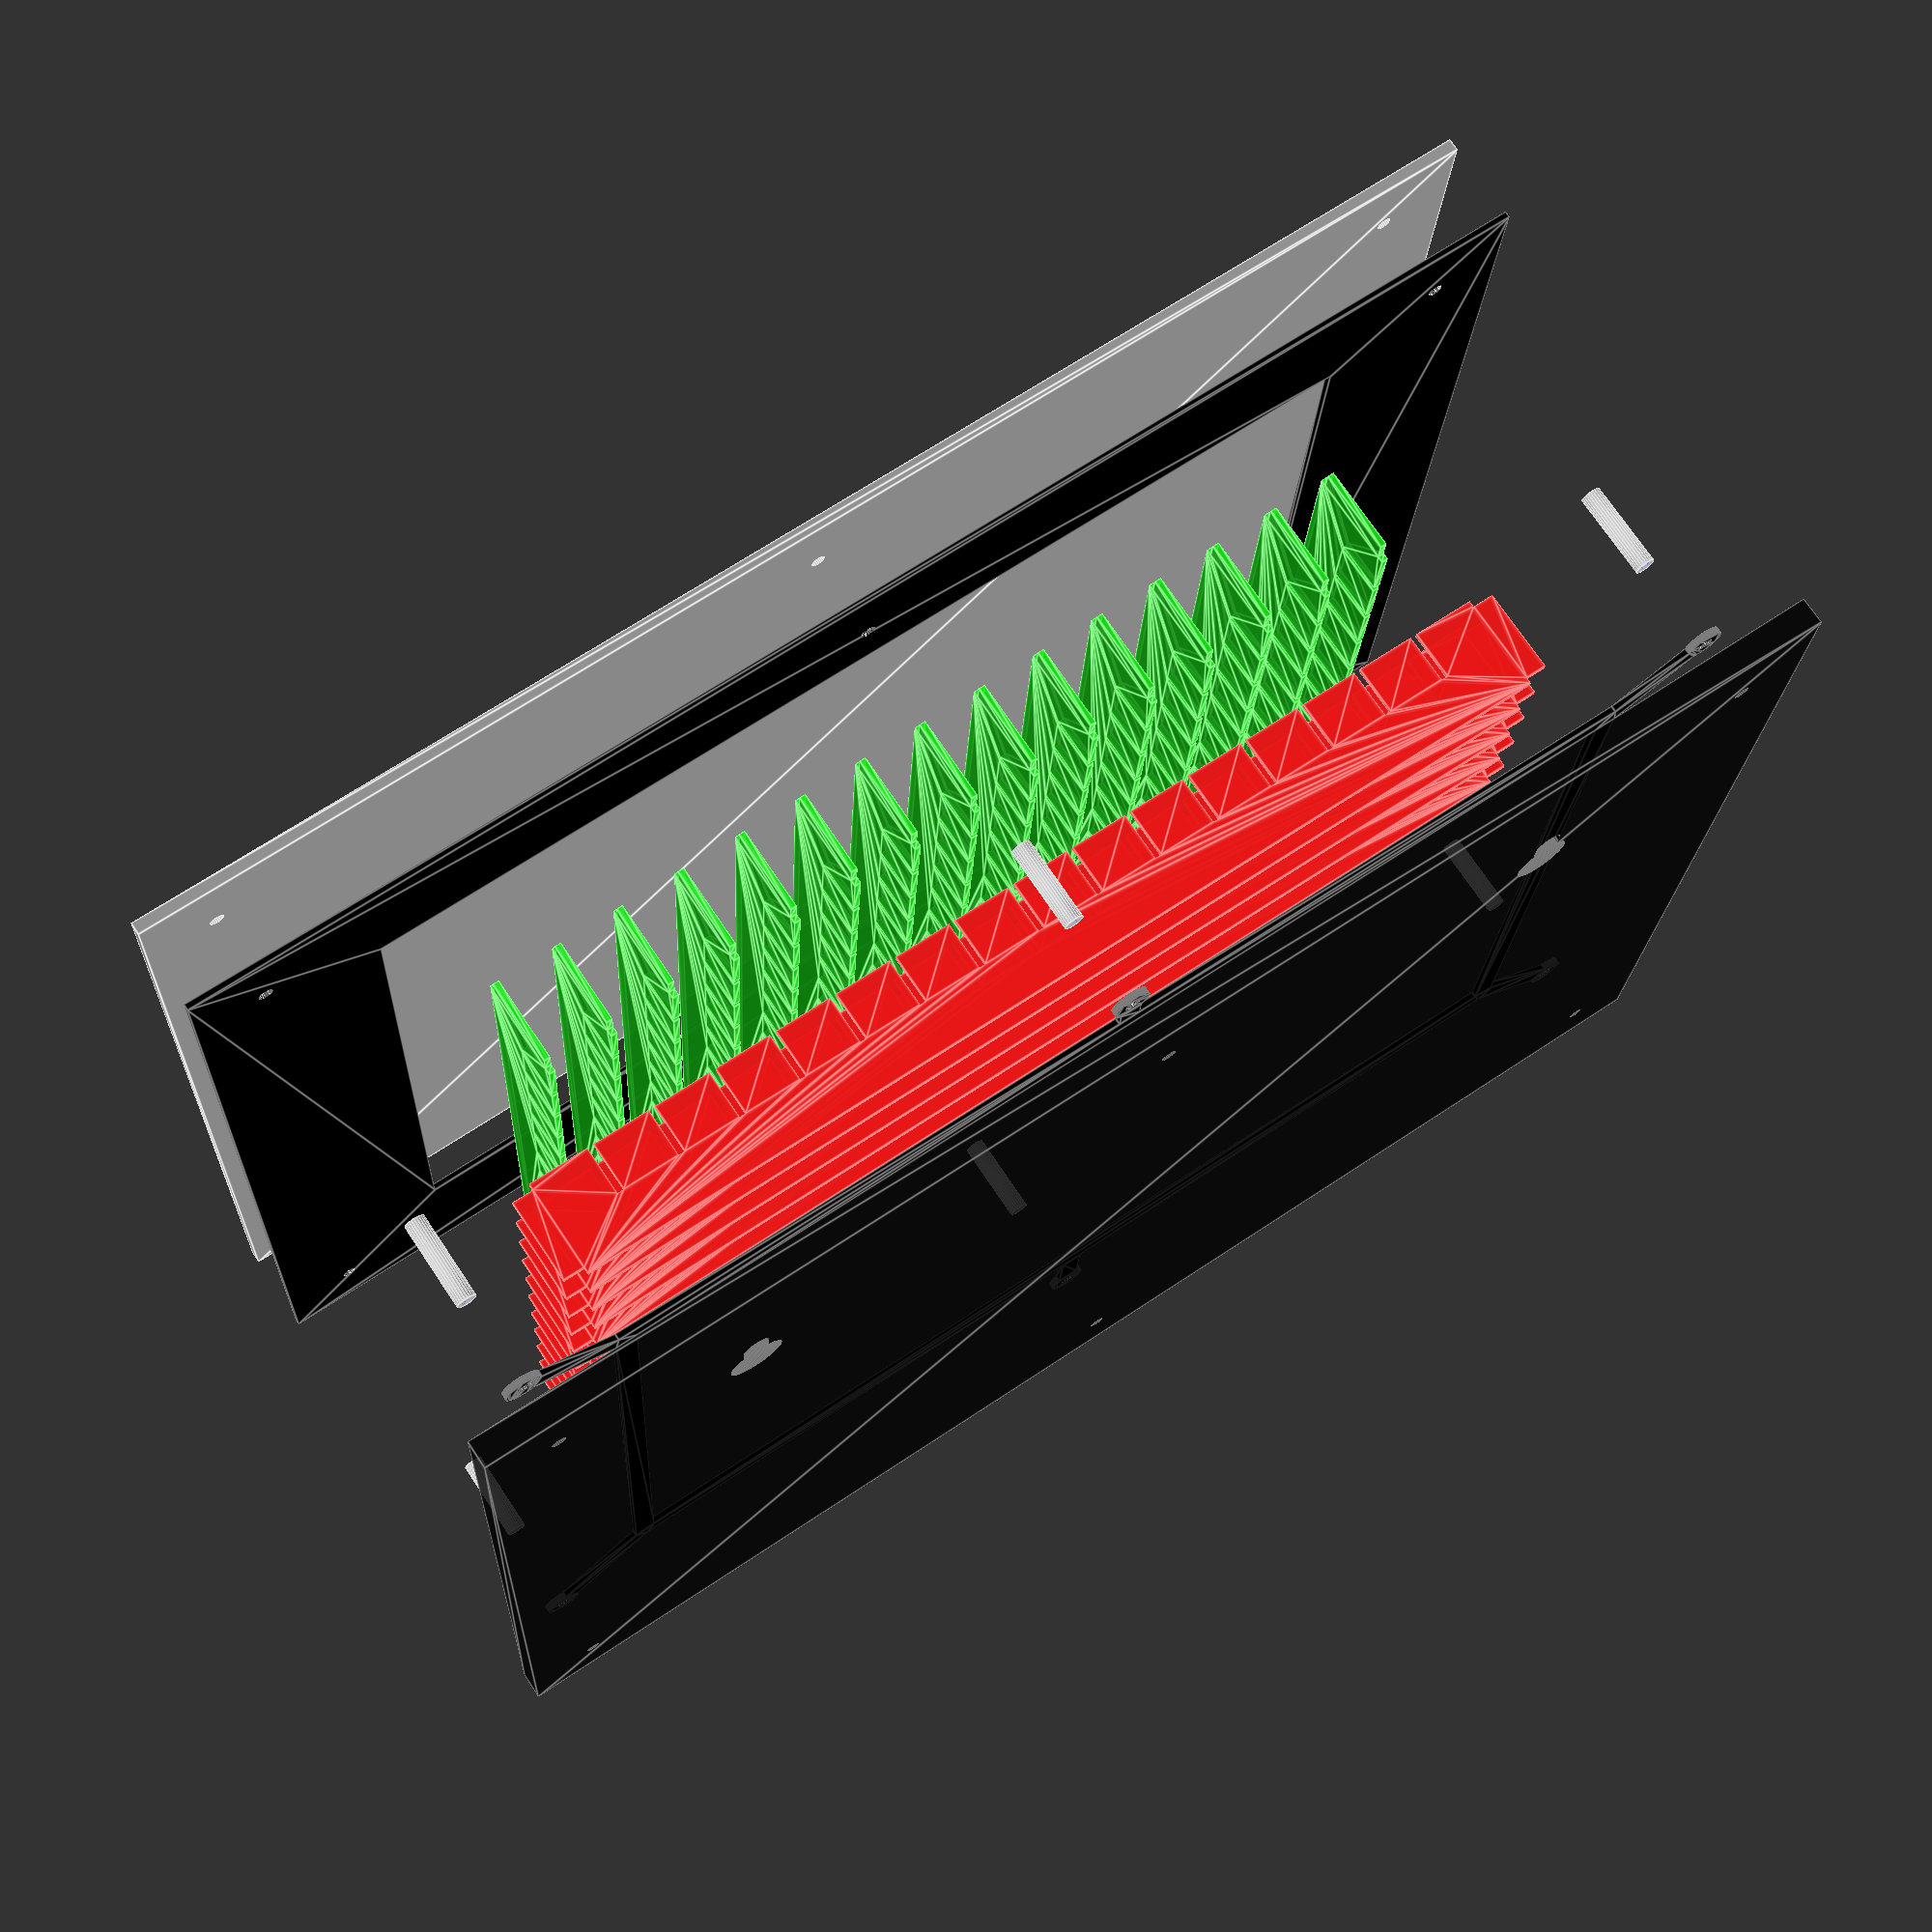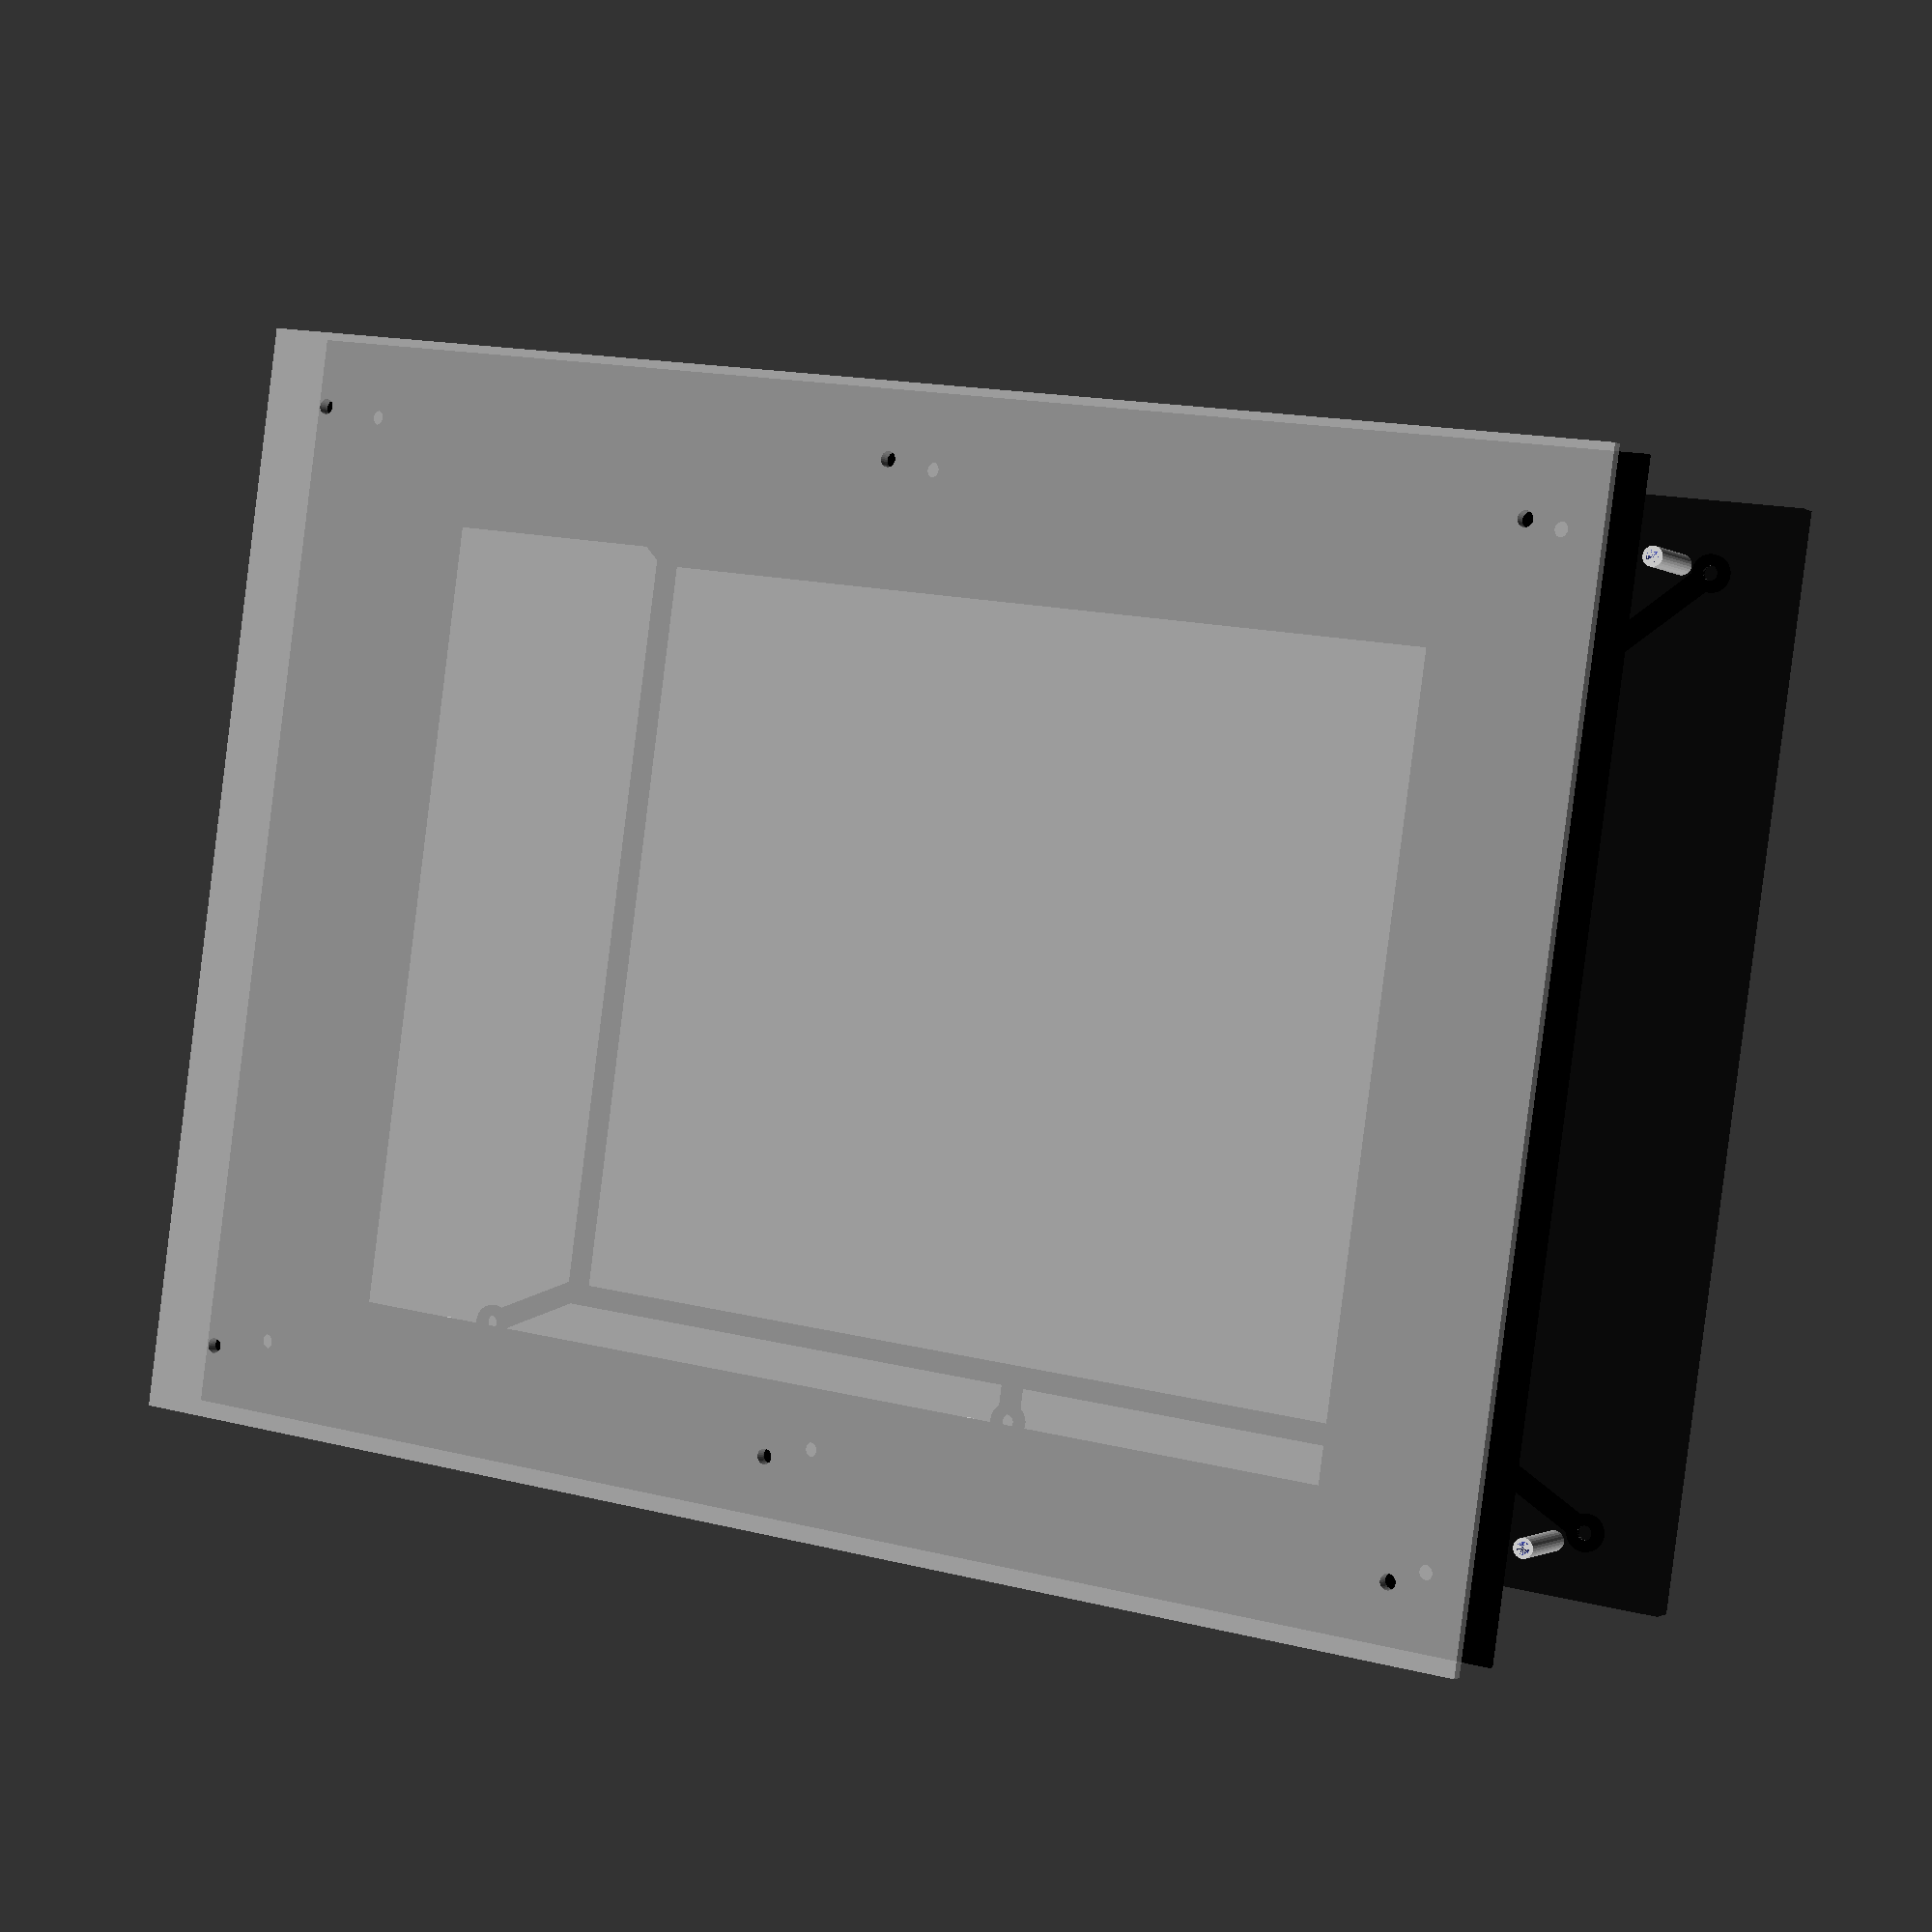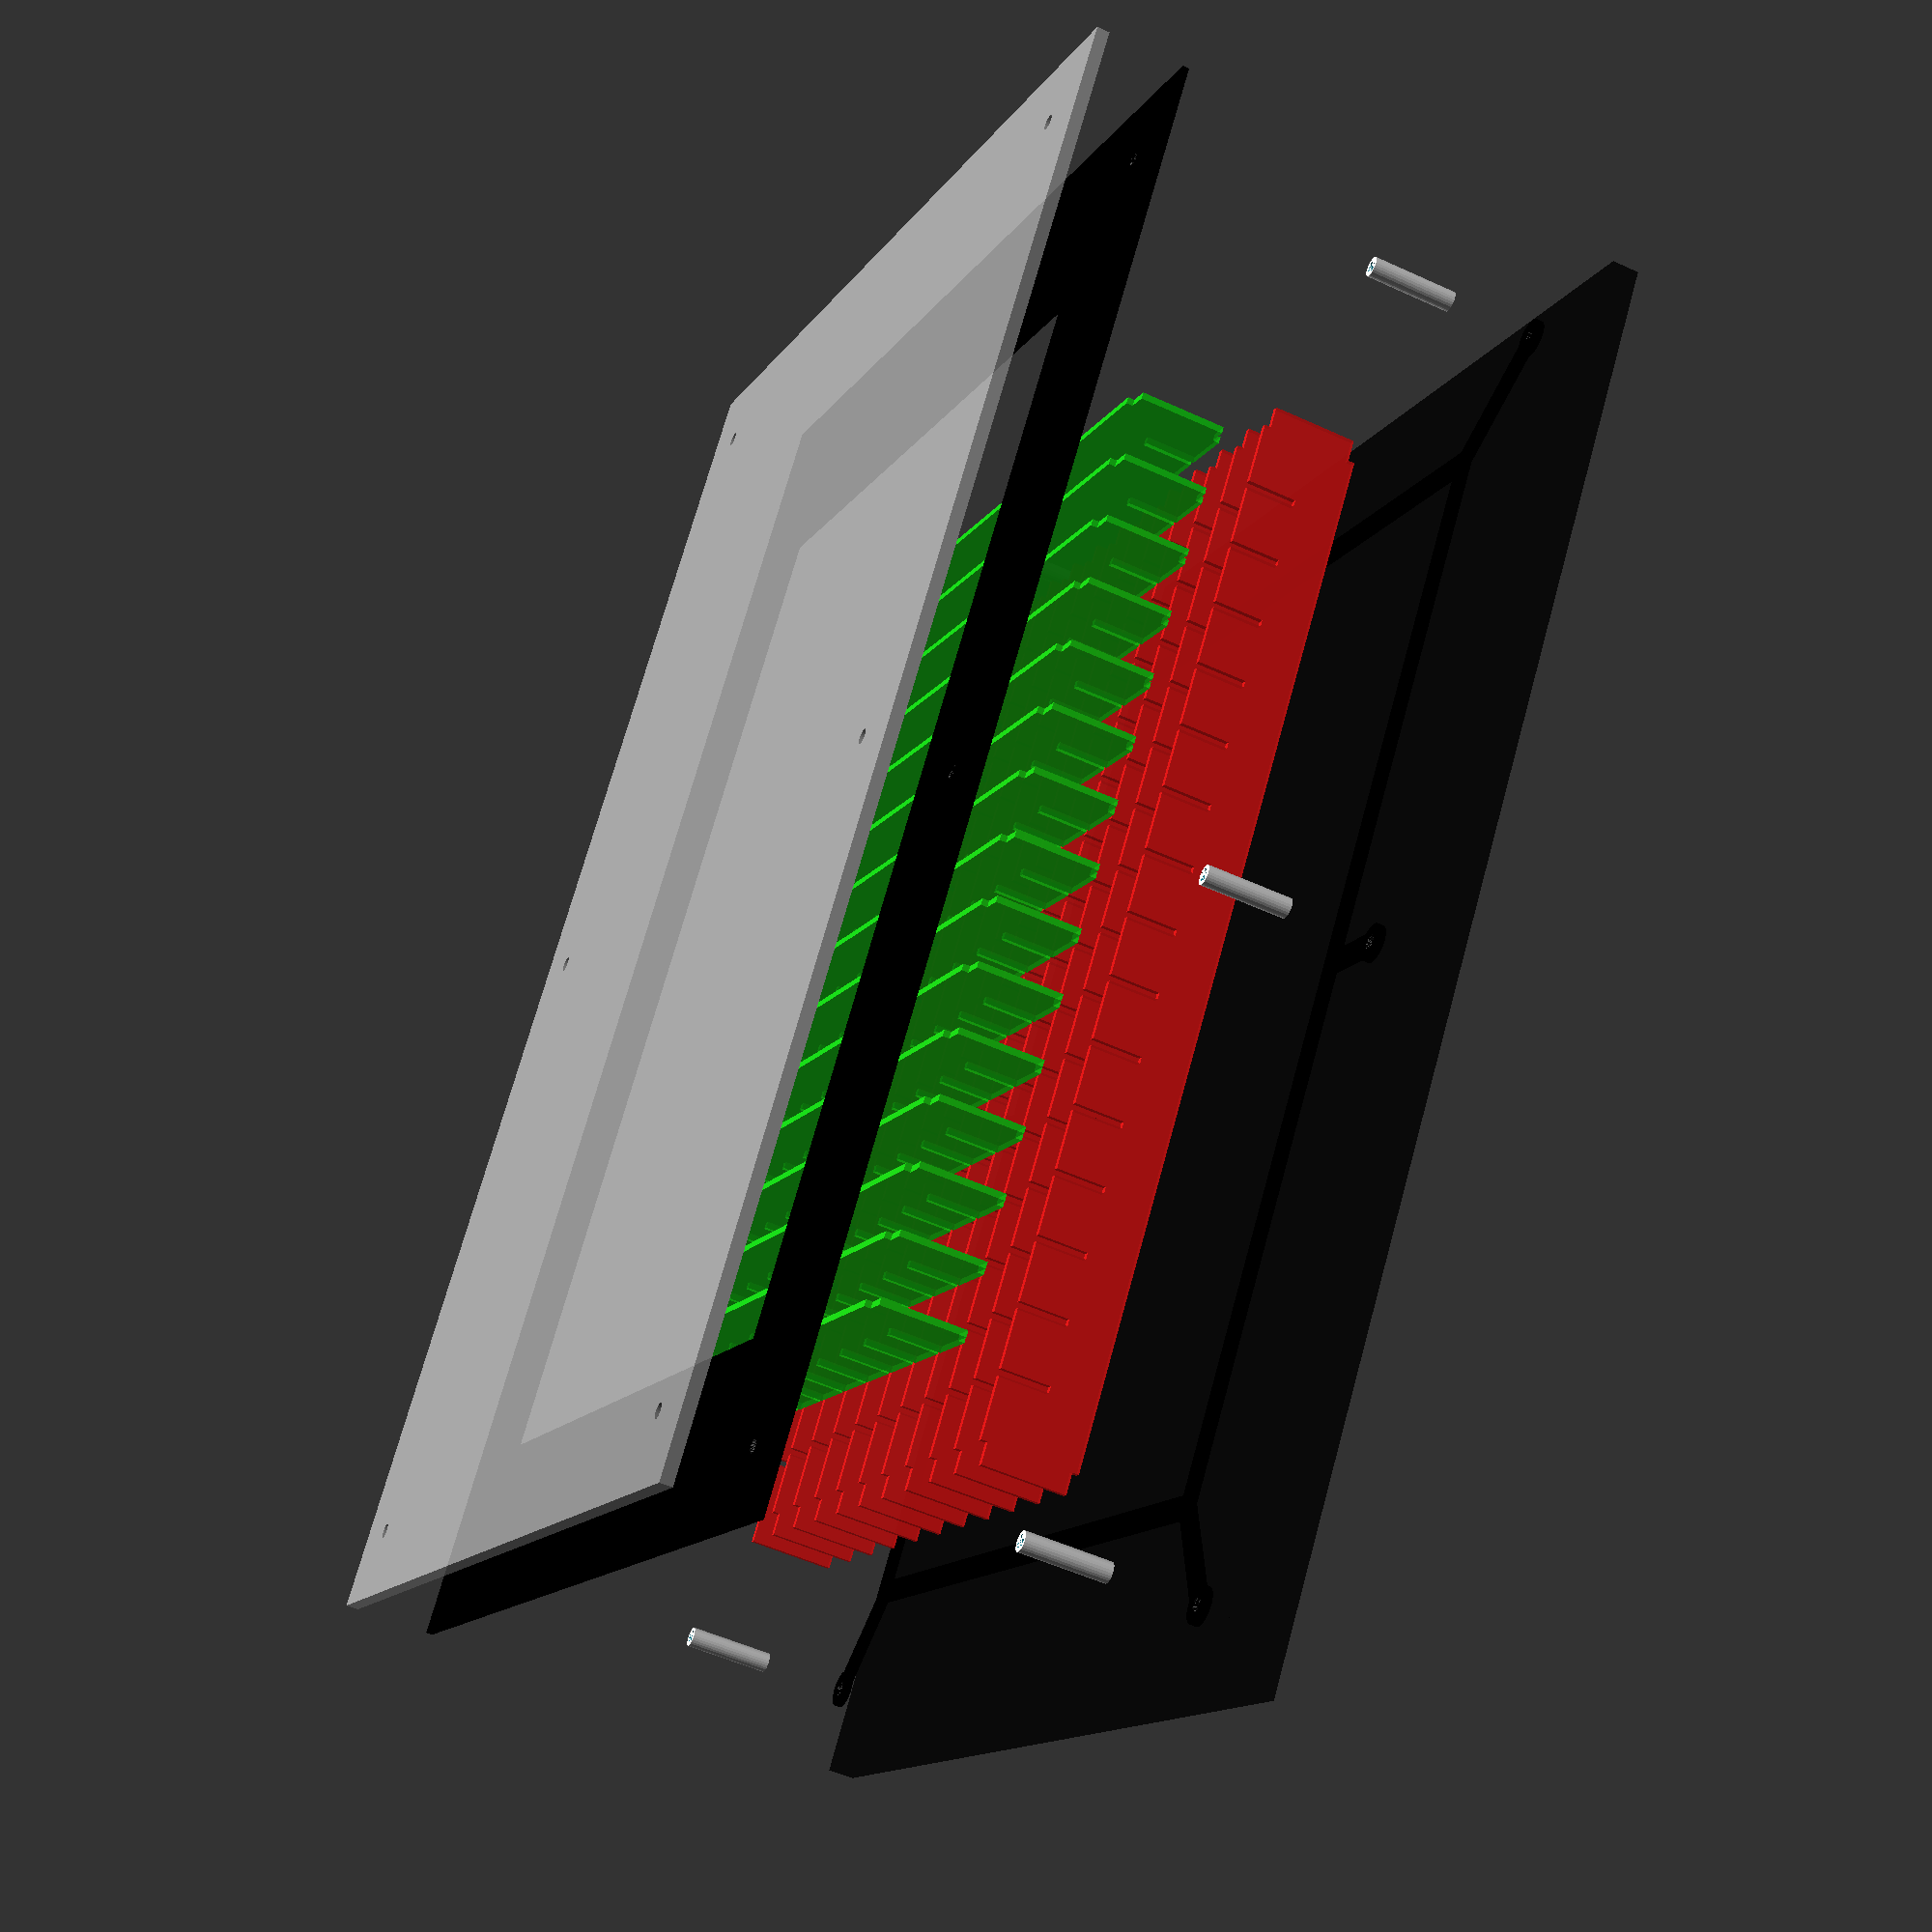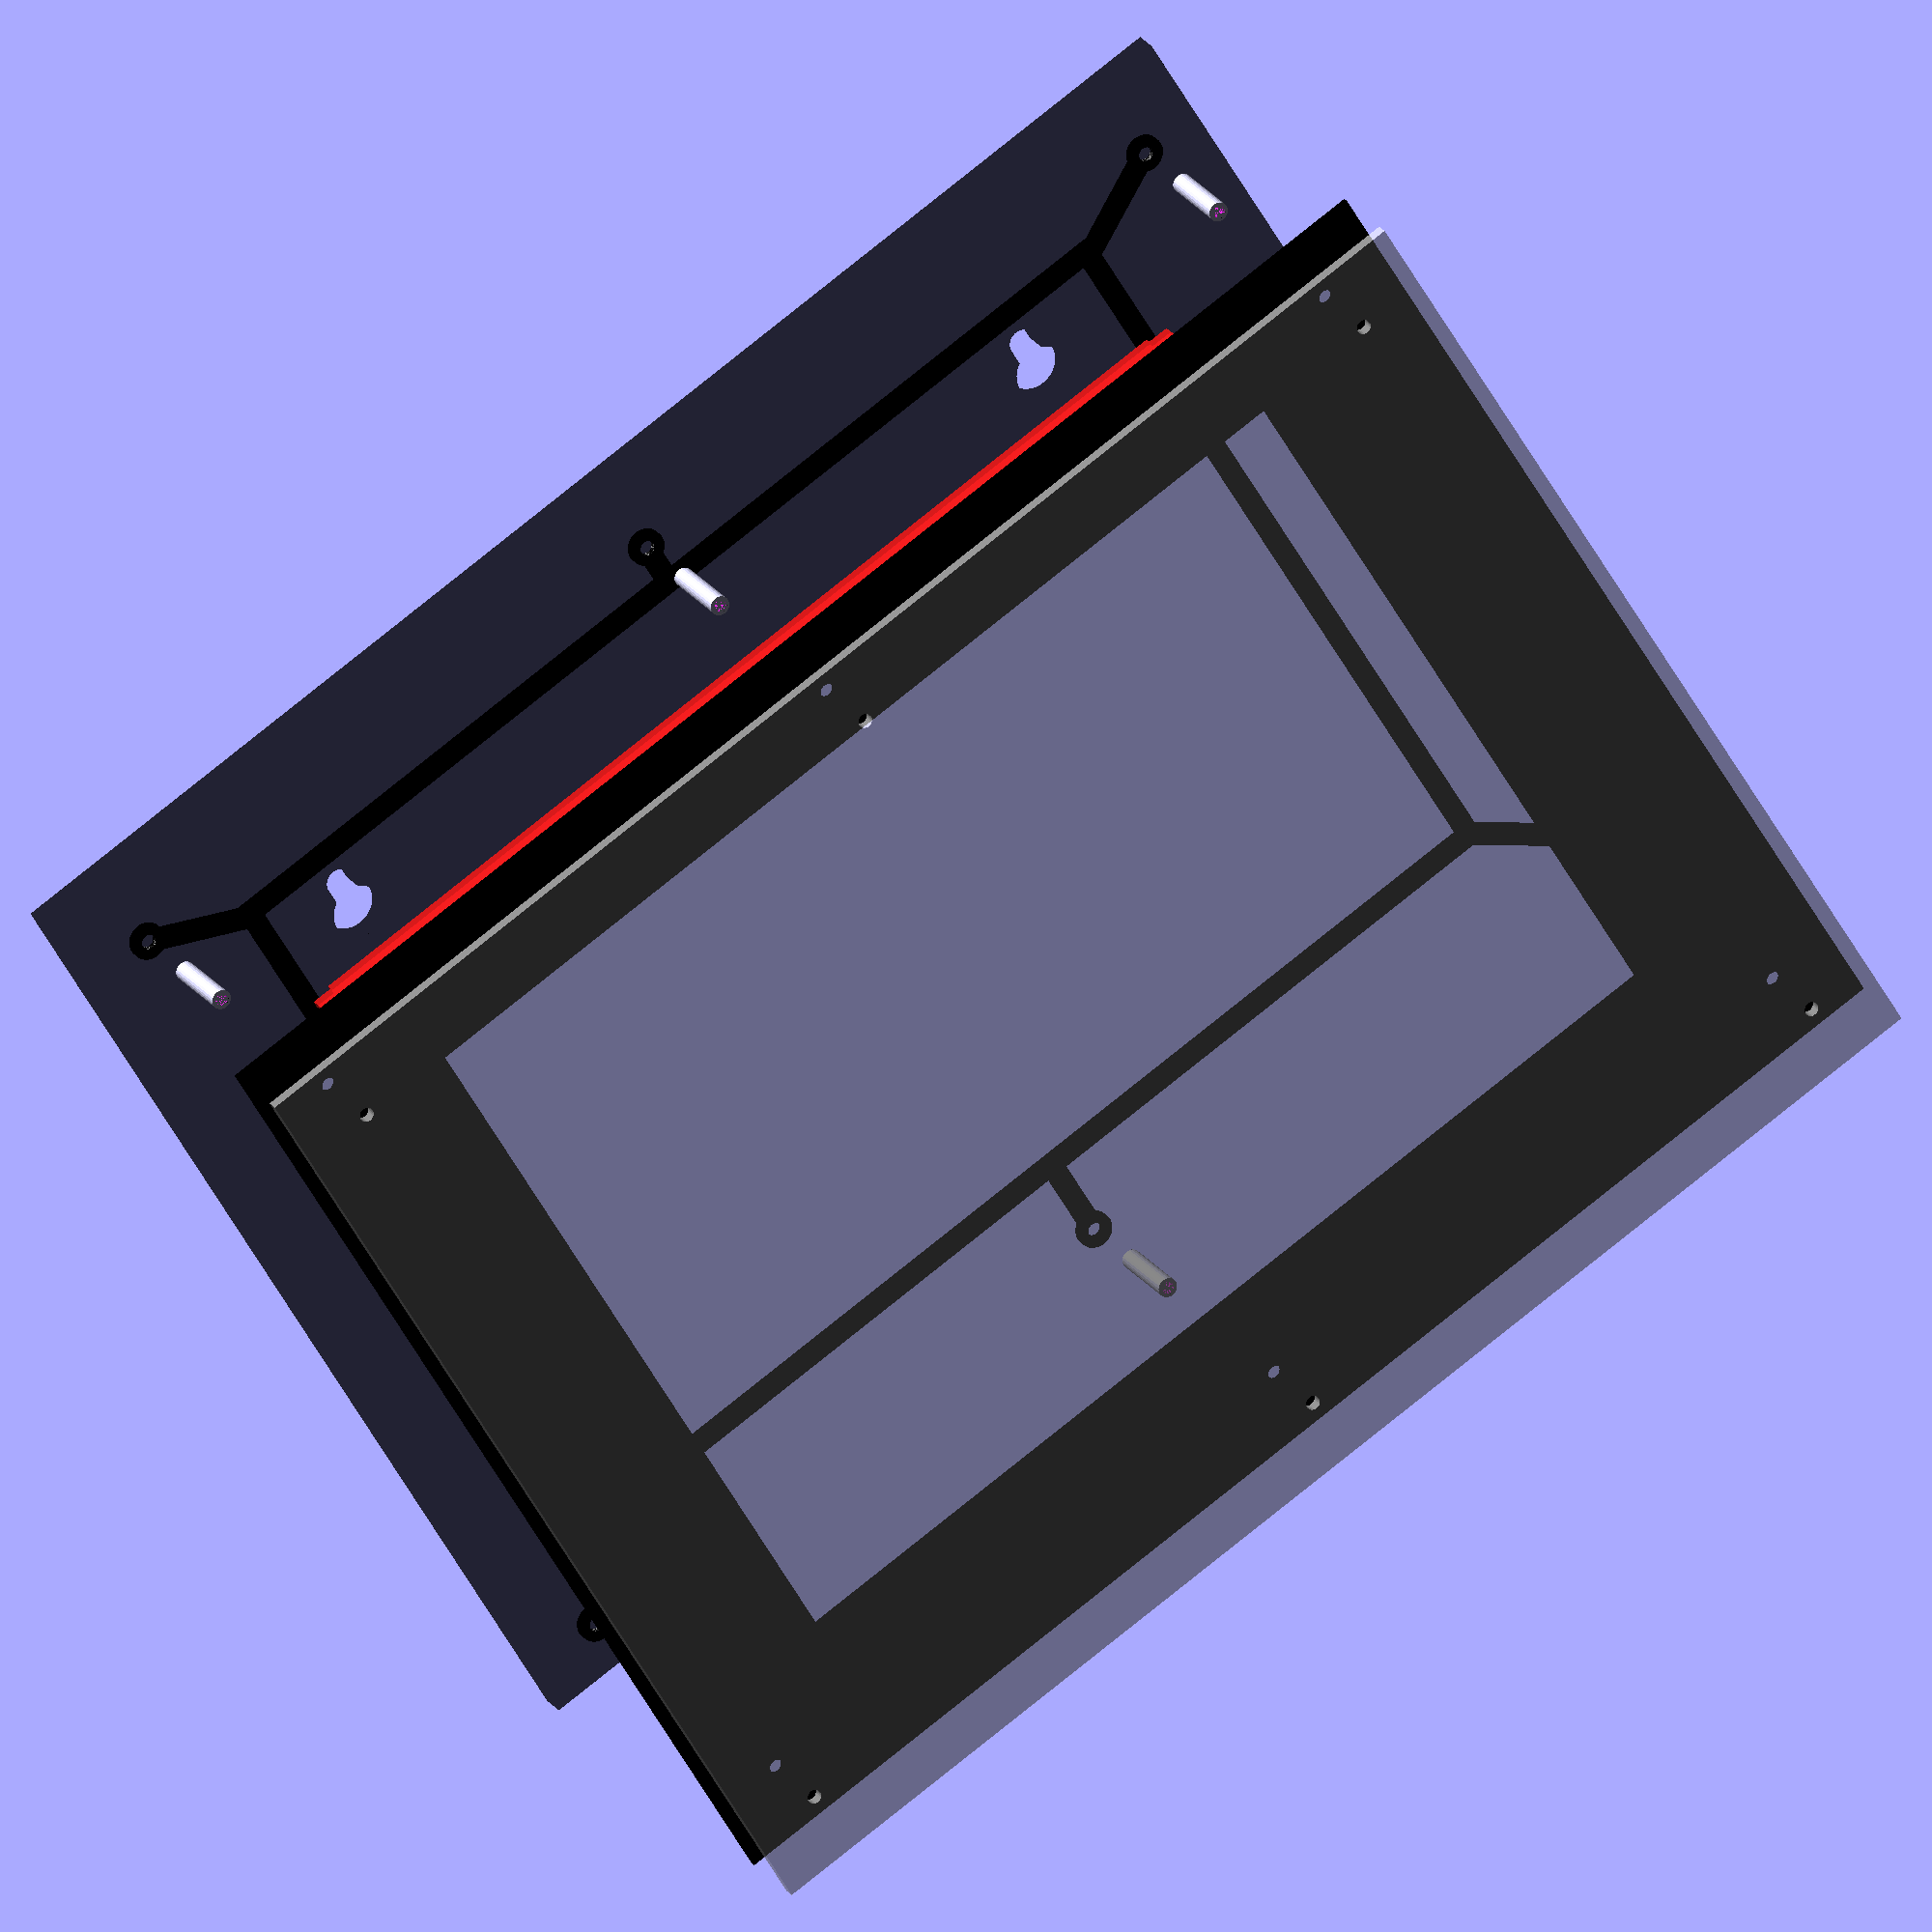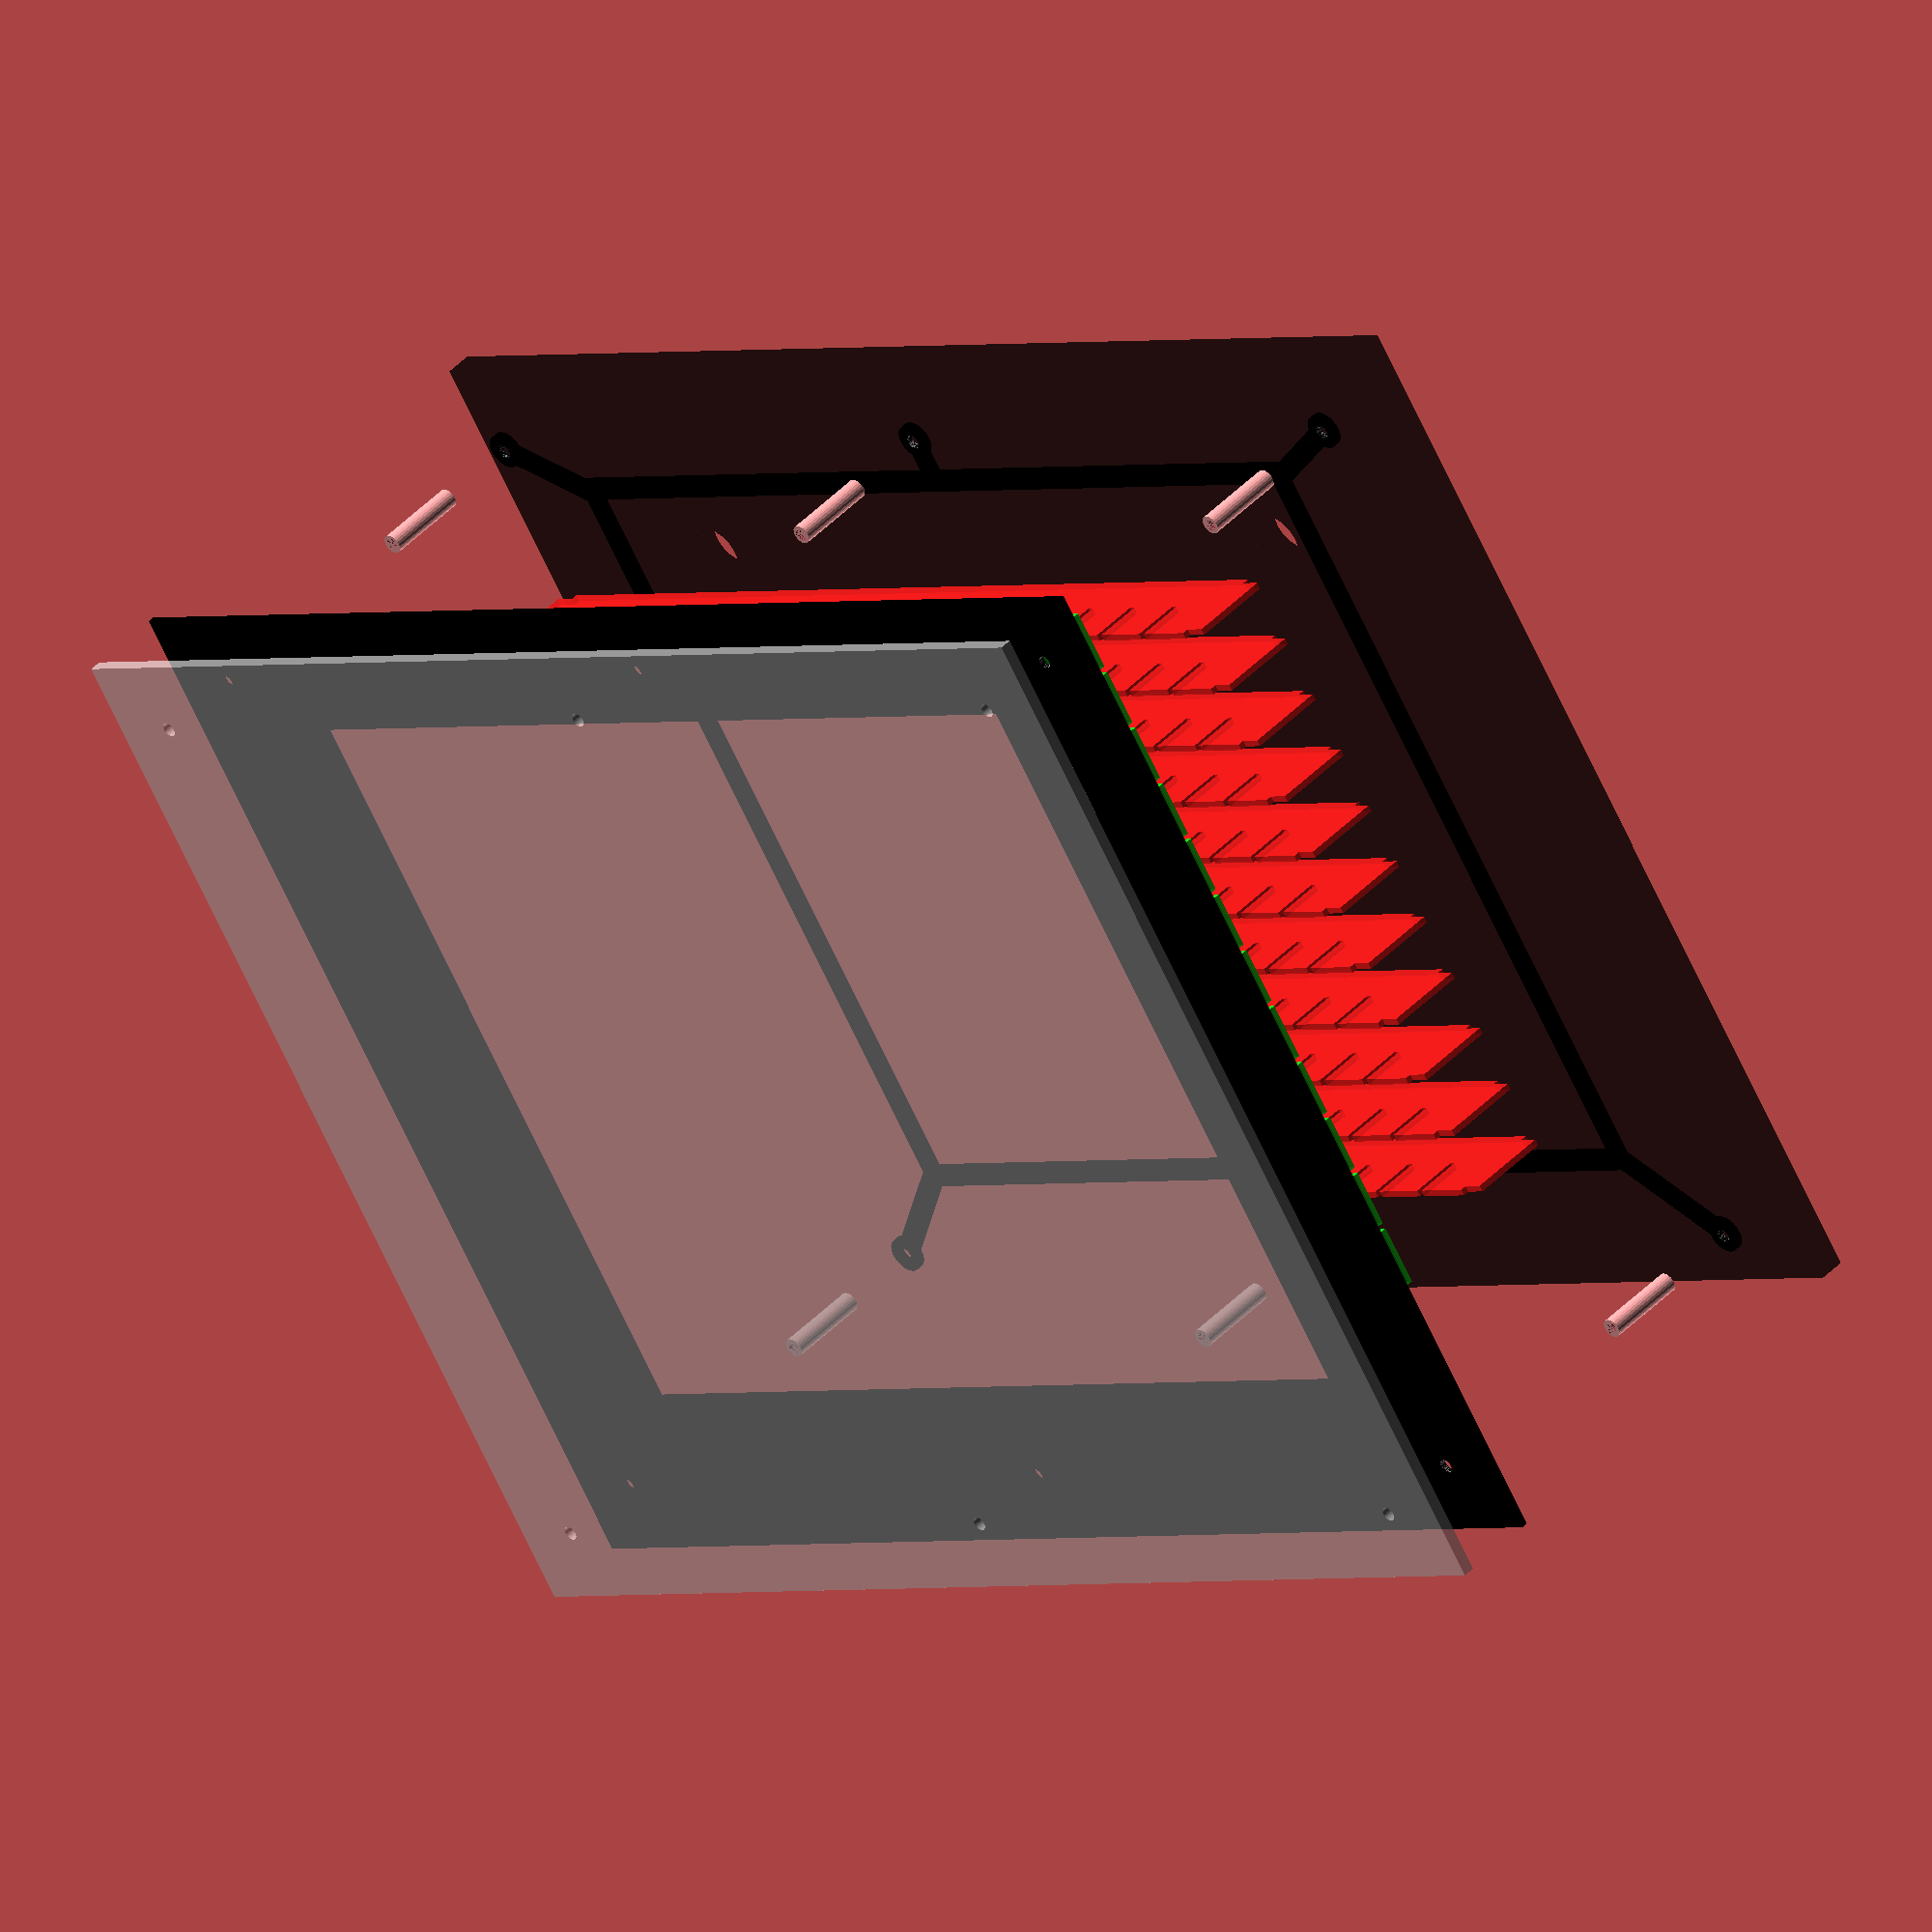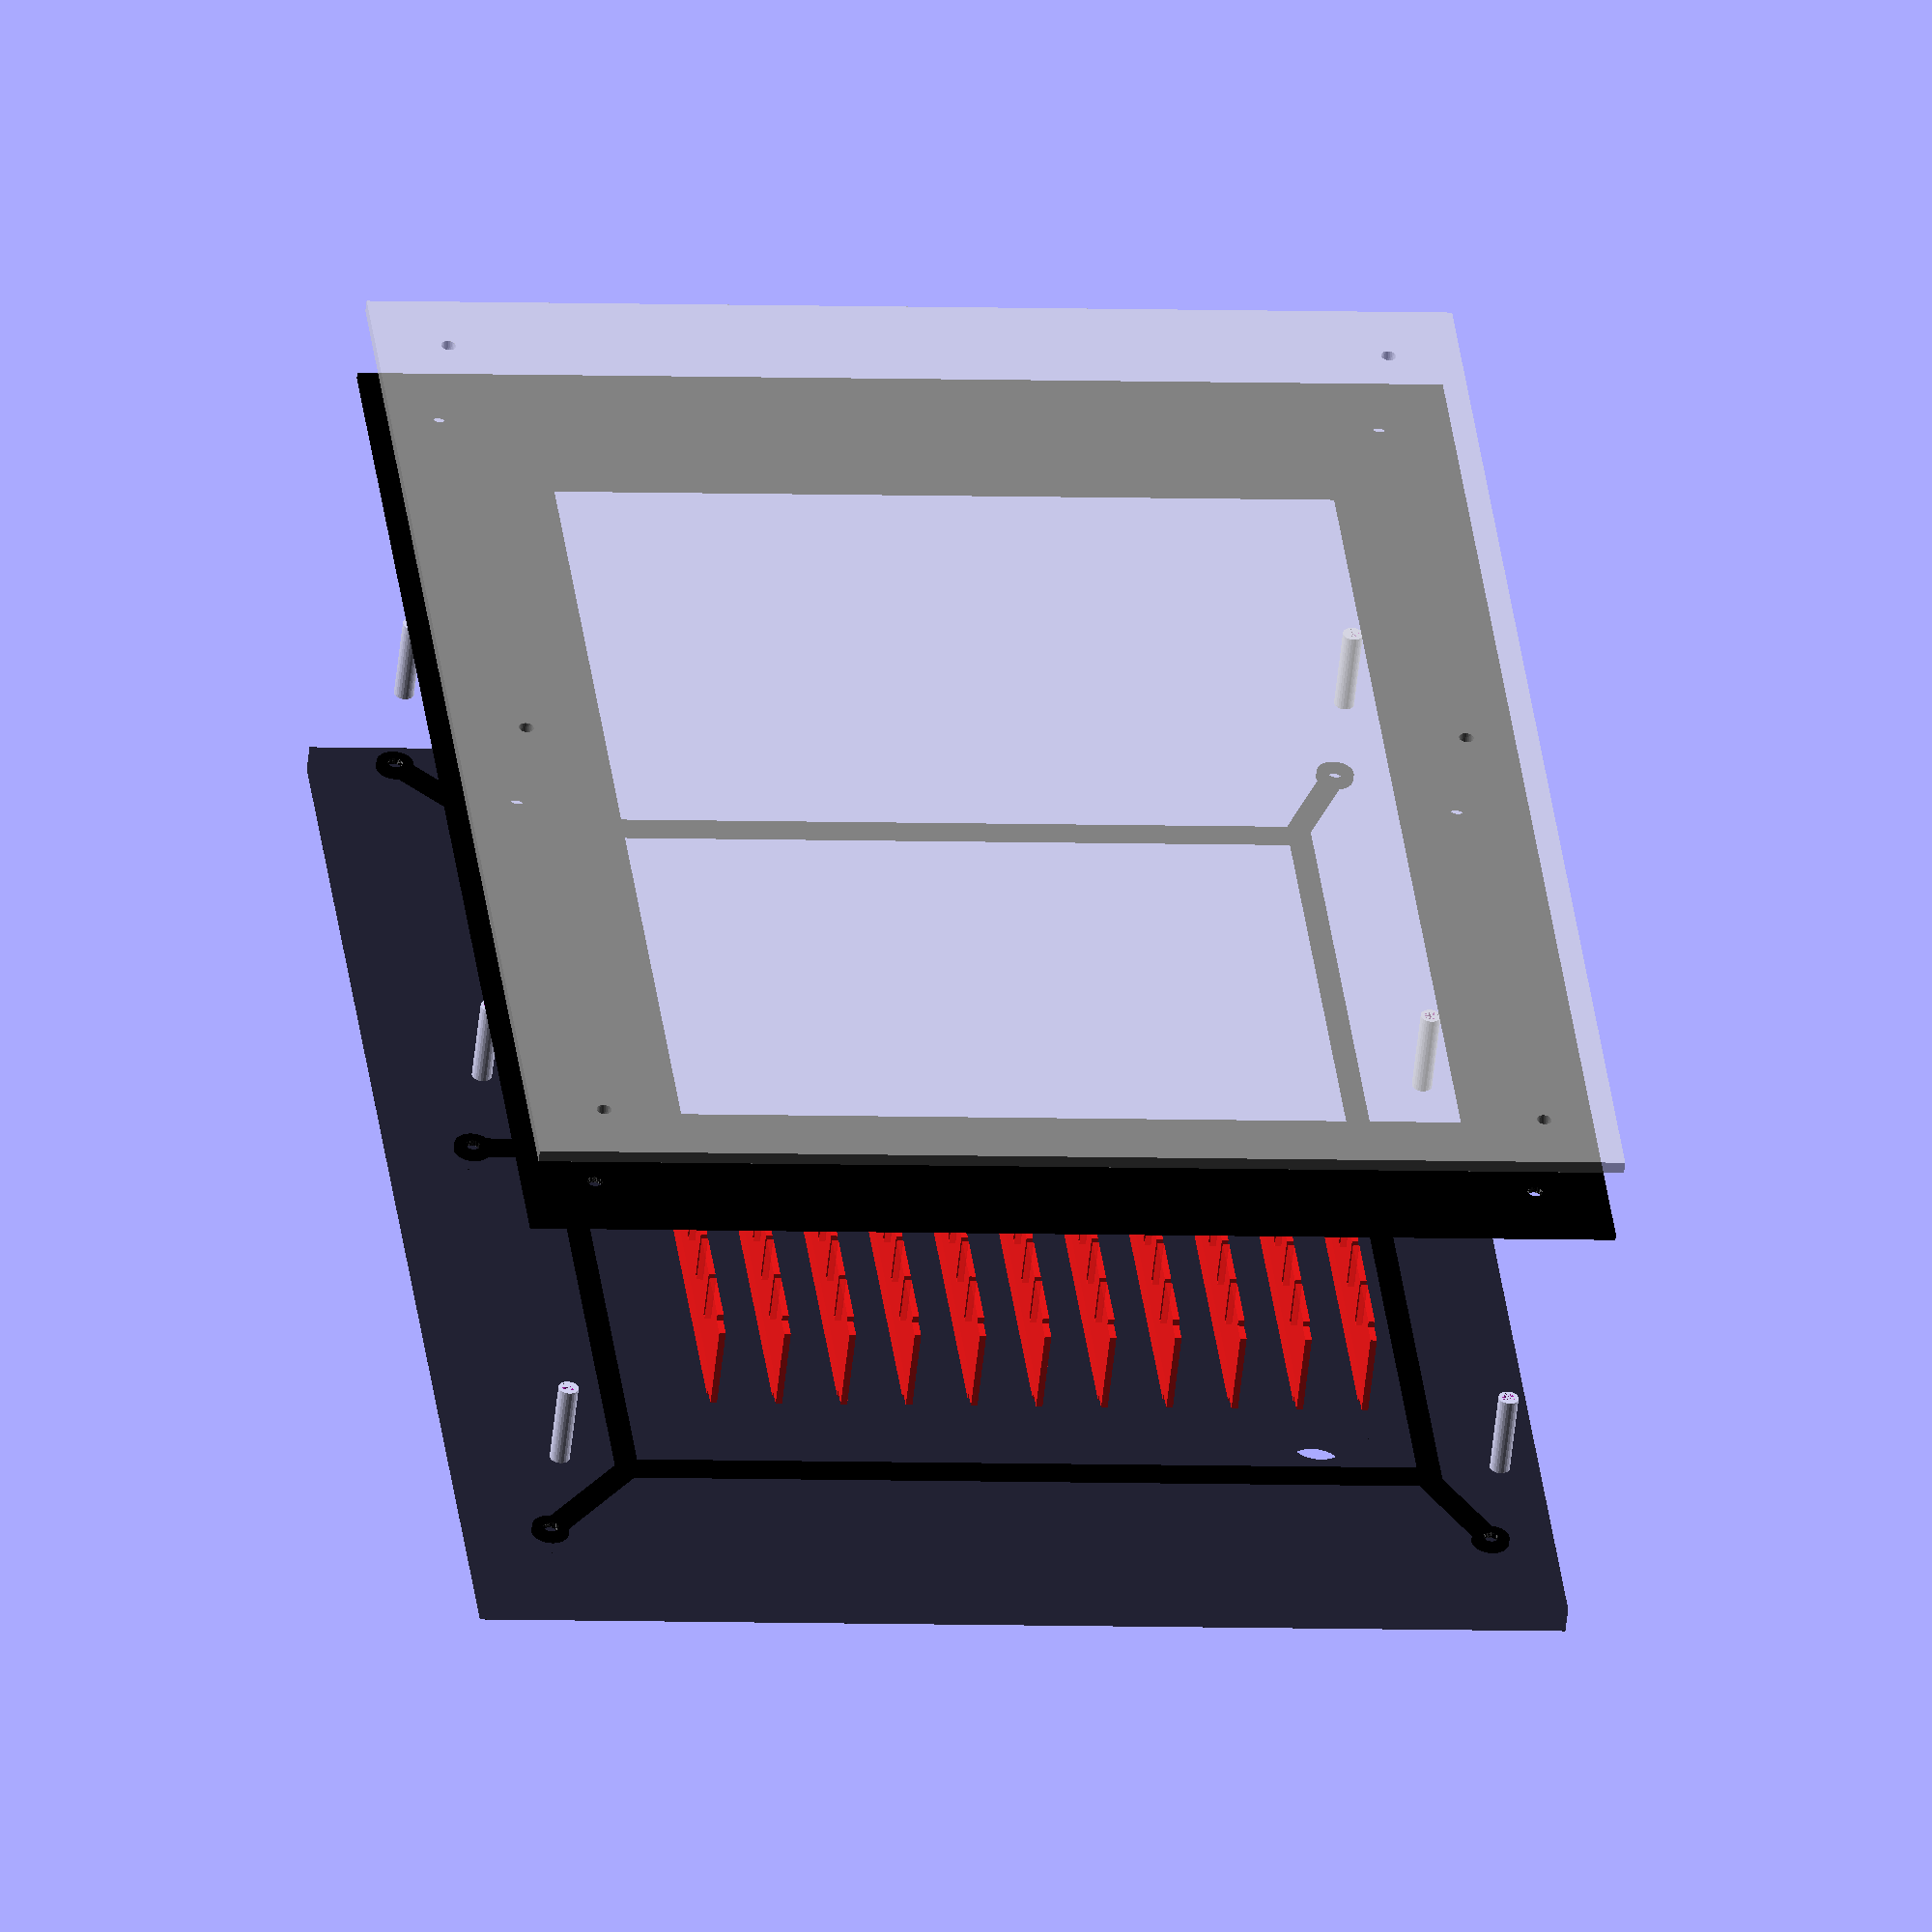
<openscad>
inch = 2.54;
module frame(){
  color([ 0, 0, 0, 1.0 ])
translate(v=[0, 0, -2])
difference(){
linear_extrude(height=0.1524, center=true, convexity=10, twist=0)
polygon(points=[
[15.52448, 2.274],
[15.52448, 2.274],
[27.6361364414, 2.274],
[29.6712108426, 0.479883402084],
[29.6697470561, 0.46096098492],
[29.669110047, 0.441992728233],
[29.6693010279, 0.423014739176],
[29.6703196354, 0.404063143432],
[29.6721639303, 0.385174016439],
[29.674830402, 0.366383314725],
[29.6783139747, 0.347726807458],
[29.6826080173, 0.32924000836],
[29.6877043557, 0.310958108104],
[29.6935932889, 0.292915907326],
[29.7002636068, 0.275147750381],
[29.7077026122, 0.257687459965],
[29.7158961444, 0.240568272734],
[29.7248286067, 0.223822776034],
[29.7344829956, 0.207482845868],
[29.7448409334, 0.191579586224],
[29.7558827031, 0.176143269859],
[29.7675872862, 0.161203280679],
[29.7799324023, 0.146788057803],
[29.7928945518, 0.132925041427],
[29.8064490605, 0.11964062059],
[29.8205701266, 0.106960082943],
[29.8352308698, 0.0949075666087],
[29.8504033827, 0.0835060142381],
[29.8660587834, 0.0727771293338],
[29.882167271, 0.0627413349382],
[29.8986981821, 0.0534177347561],
[29.9156200491, 0.0448240767905],
[29.9329006604, 0.0369767195577],
[29.9505071213, 0.0298906009482],
[29.9684059169, 0.0235792097916],
[29.9865629759, 0.0180545601797],
[30.0049437351, 0.0133271685969],
[30.0235132059, 0.00940603390191],
[30.0422360402, 0.00629862019739],
[30.0610765979, 0.00401084262197],
[30.0799990151, 0.00254705609029],
[30.0989672718, 0.00191004700322],
[30.1179452608, 0.00210102794375],
[30.1368968566, 0.00311963536882],
[30.1557859836, 0.00496393030128],
[30.1745766853, 0.00763040202092],
[30.1932331925, 0.0111139747473],
[30.2117199916, 0.0154080173016],
[30.2300018919, 0.02050435573],
[30.2480440927, 0.0263932888624],
[30.2658122496, 0.0330636067801],
[30.28327254, 0.0405026121536],
[30.3003917273, 0.0486961444136],
[30.317137224, 0.0576286067056],
[30.3334771541, 0.0672829955799],
[30.3493804138, 0.0776409333587],
[30.3648167301, 0.0886827031187],
[30.3797567193, 0.100387286223],
[30.3941719422, 0.112732402334],
[30.4080349586, 0.12569455182],
[30.4213193794, 0.139249060493],
[30.4339999171, 0.153370126576],
[30.4460524334, 0.168030869817],
[30.4574539858, 0.183203382657],
[30.4681828707, 0.198858783356],
[30.4782186651, 0.21496727097],
[30.4875422652, 0.231498182075],
[30.4961359232, 0.248420049145],
[30.5039832804, 0.265700660442],
[30.5110693991, 0.283307121341],
[30.5173807902, 0.301205916944],
[30.5229054398, 0.319362975874],
[30.5276328314, 0.33774373514],
[30.5315539661, 0.35631320592],
[30.5346613798, 0.375036040171],
[30.5369491574, 0.393876597916],
[30.5384129439, 0.41279901508],
[30.539049953, 0.431767271767],
[30.5388589721, 0.450745260824],
[30.5378403646, 0.469696856568],
[30.5359960697, 0.488585983561],
[30.533329598, 0.507376685275],
[30.5298460253, 0.526033192542],
[30.5255519827, 0.54451999164],
[30.5204556443, 0.562801891896],
[30.5145667111, 0.580844092674],
[30.5078963932, 0.598612249619],
[30.5004573878, 0.616072540035],
[30.4922638556, 0.633191727266],
[30.4833313933, 0.649937223966],
[30.4736770044, 0.666277154132],
[30.4633190666, 0.682180413776],
[30.4522772969, 0.697616730141],
[30.4405727138, 0.712556719321],
[30.4282275977, 0.726971942197],
[30.4152654482, 0.740834958573],
[30.4017109395, 0.75411937941],
[30.3875898734, 0.766799917057],
[30.3729291302, 0.778852433391],
[30.3577566173, 0.790253985762],
[30.3421012166, 0.800982870666],
[30.325992729, 0.811018665062],
[30.3094618179, 0.820342265244],
[30.2925399509, 0.82893592321],
[30.2752593396, 0.836783280442],
[30.2576528787, 0.843869399052],
[30.2397540831, 0.850180790208],
[30.2215970241, 0.85570543982],
[30.2032162649, 0.860432831403],
[30.1846467941, 0.864353966098],
[30.1659239598, 0.867461379803],
[30.1470834021, 0.869749157378],
[30.1281609849, 0.87121294391],
[30.1091927282, 0.871849952997],
[30.0902147392, 0.871658972056],
[30.0712631434, 0.870640364631],
[30.0523740164, 0.868796069699],
[30.0335833147, 0.866129597979],
[30.0149268075, 0.862646025253],
[27.952, 2.67276143144],
[27.952, 21.0453080837],
[29.9059460142, 22.048563078],
[29.9230265035, 22.0402891777],
[29.9404516385, 22.0327681928],
[29.9581882494, 22.0260144399],
[29.9762025734, 22.0200407752],
[29.9944603195, 22.0148585699],
[30.0129267328, 22.0104776886],
[30.0315666616, 22.0069064705],
[30.0503446236, 22.0041517138],
[30.069224874, 22.0022186621],
[30.088171473, 22.0011109953],
[30.1071483549, 22.0008308217],
[30.126119396, 22.0013786748],
[30.1450484838, 22.0027535116],
[30.1638995858, 22.0049527151],
[30.1826368178, 22.007972099],
[30.2012245124, 22.0118059157],
[30.219627287, 22.0164468673],
[30.2378101107, 22.0218861194],
[30.2557383715, 22.0281133183],
[30.2733779421, 22.0351166099],
[30.2906952443, 22.0428826633],
[30.3076573139, 22.0513966952],
[30.3242318624, 22.0606424987],
[30.3403873394, 22.0706024739],
[30.3560929919, 22.0812576615],
[30.3713189234, 22.0925877785],
[30.3860361503, 22.1045712577],
[30.4002166578, 22.1171852876],
[30.4138334522, 22.1304058569],
[30.4268606134, 22.1442077993],
[30.4392733433, 22.1585648421],
[30.4510480137, 22.1734496558],
[30.4621622107, 22.1888339065],
[30.4725947778, 22.2046883092],
[30.4823258562, 22.2209826842],
[30.491336922, 22.2376860142],
[30.4996108223, 22.2547665035],
[30.5071318072, 22.2721916385],
[30.5138855601, 22.2899282494],
[30.5198592248, 22.3079425734],
[30.5250414301, 22.3262003195],
[30.5294223114, 22.3446667328],
[30.5329935295, 22.3633066616],
[30.5357482862, 22.3820846236],
[30.5376813379, 22.400964874],
[30.5387890047, 22.419911473],
[30.5390691783, 22.4388883549],
[30.5385213252, 22.457859396],
[30.5371464884, 22.4767884838],
[30.5349472849, 22.4956395858],
[30.531927901, 22.5143768178],
[30.5280940843, 22.5329645124],
[30.5234531327, 22.551367287],
[30.5180138806, 22.5695501107],
[30.5117866817, 22.5874783715],
[30.5047833901, 22.6051179421],
[30.4970173367, 22.6224352443],
[30.4885033048, 22.6393973139],
[30.4792575013, 22.6559718624],
[30.4692975261, 22.6721273394],
[30.4586423385, 22.6878329919],
[30.4473122215, 22.7030589234],
[30.4353287423, 22.7177761503],
[30.4227147124, 22.7319566578],
[30.4094941431, 22.7455734522],
[30.3956922007, 22.7586006134],
[30.3813351579, 22.7710133433],
[30.3664503442, 22.7827880137],
[30.3510660935, 22.7939022107],
[30.3352116908, 22.8043347778],
[30.3189173158, 22.8140658562],
[30.3022139858, 22.823076922],
[30.2851334965, 22.8313508223],
[30.2677083615, 22.8388718072],
[30.2499717506, 22.8456255601],
[30.2319574266, 22.8515992248],
[30.2136996805, 22.8567814301],
[30.1952332672, 22.8611623114],
[30.1765933384, 22.8647335295],
[30.1578153764, 22.8674882862],
[30.138935126, 22.8694213379],
[30.119988527, 22.8705290047],
[30.1010116451, 22.8708091783],
[30.082040604, 22.8702613252],
[30.0631115162, 22.8688864884],
[30.0442604142, 22.8666872849],
[30.0255231822, 22.863667901],
[30.0069354876, 22.8598340843],
[29.988532713, 22.8551931327],
[29.9703498893, 22.8497538806],
[29.9524216285, 22.8435266817],
[29.9347820579, 22.8365233901],
[29.9174647557, 22.8287573367],
[29.9005026861, 22.8202433048],
[29.8839281376, 22.8109975013],
[29.8677726606, 22.8010375261],
[29.8520670081, 22.7903823385],
[29.8368410766, 22.7790522215],
[29.8221238497, 22.7670687423],
[29.8079433422, 22.7544547124],
[29.7943265478, 22.7412341431],
[29.7812993866, 22.7274322007],
[29.7688866567, 22.7130751579],
[29.7571119863, 22.6981903442],
[29.7459977893, 22.6828060935],
[29.7355652222, 22.6669516908],
[29.7258341438, 22.6506573158],
[29.716823078, 22.6339539858],
[29.7085491777, 22.6168734965],
[29.7010281928, 22.5994483615],
[29.6942744399, 22.5817117506],
[29.6883007752, 22.5636974266],
[29.6831185699, 22.5454396805],
[29.6787376886, 22.5269732672],
[29.6751664705, 22.5083333384],
[27.8772939972, 21.578],
[15.52448, 21.578],
[15.52448, 22.0826783853],
[15.5396420692, 22.0940938223],
[15.554291773, 22.1061597545],
[15.5684012251, 22.1188532136],
[15.5819435671, 22.1321500371],
[15.5948930205, 22.1460249136],
[15.6072249354, 22.1604514315],
[15.6189158371, 22.1754021292],
[15.6299434713, 22.190848547],
[15.6402868465, 22.206761282],
[15.6499262732, 22.2231100432],
[15.6588434025, 22.2398637099],
[15.6670212599, 22.2569903906],
[15.6744442785, 22.2744574836],
[15.6810983281, 22.2922317393],
[15.6869707424, 22.3102793234],
[15.6920503429, 22.3285658813],
[15.6963274603, 22.3470566036],
[15.6997939529, 22.365716292],
[15.7024432219, 22.3845094268],
[15.7042702244, 22.4034002342],
[15.7052714825, 22.4223527545],
[15.7054450904, 22.4413309104],
[15.7047907175, 22.460298576],
[15.7033096094, 22.4792196452],
[15.7010045856, 22.4980581008],
[15.6978800338, 22.5167780826],
[15.6939419017, 22.5353439561],
[15.6891976858, 22.55372038],
[15.683656417, 22.5718723739],
[15.6773286434, 22.5897653844],
[15.6702264103, 22.6073653511],
[15.6623632371, 22.6246387714],
[15.653754092, 22.6415527645],
[15.6444153629, 22.6580751336],
[15.6343648265, 22.6741744274],
[15.6236216147, 22.68982],
[15.6122061777, 22.7049820692],
[15.6001402455, 22.719631773],
[15.5874467864, 22.7337412251],
[15.5741499629, 22.7472835671],
[15.5602750864, 22.7602330205],
[15.5458485685, 22.7725649354],
[15.5308978708, 22.7842558371],
[15.515451453, 22.7952834713],
[15.499538718, 22.8056268465],
[15.4831899568, 22.8152662732],
[15.4664362901, 22.8241834025],
[15.4493096094, 22.8323612599],
[15.4318425164, 22.8397842785],
[15.4140682607, 22.8464383281],
[15.3960206766, 22.8523107424],
[15.3777341187, 22.8573903429],
[15.3592433964, 22.8616674603],
[15.340583708, 22.8651339529],
[15.3217905732, 22.8677832219],
[15.3028997658, 22.8696102244],
[15.2839472455, 22.8706114825],
[15.2649690896, 22.8707850904],
[15.246001424, 22.8701307175],
[15.2270803548, 22.8686496094],
[15.2082418992, 22.8663445856],
[15.1895219174, 22.8632200338],
[15.1709560439, 22.8592819017],
[15.15257962, 22.8545376858],
[15.1344276261, 22.848996417],
[15.1165346156, 22.8426686434],
[15.0989346489, 22.8355664103],
[15.0816612286, 22.8277032371],
[15.0647472355, 22.819094092],
[15.0482248664, 22.8097553629],
[15.0321255726, 22.7997048265],
[15.01648, 22.7889616147],
[15.0013179308, 22.7775461777],
[14.986668227, 22.7654802455],
[14.9725587749, 22.7527867864],
[14.9590164329, 22.7394899629],
[14.9460669795, 22.7256150864],
[14.9337350646, 22.7111885685],
[14.9220441629, 22.6962378708],
[14.9110165287, 22.680791453],
[14.9006731535, 22.664878718],
[14.8910337268, 22.6485299568],
[14.8821165975, 22.6317762901],
[14.8739387401, 22.6146496094],
[14.8665157215, 22.5971825164],
[14.8598616719, 22.5794082607],
[14.8539892576, 22.5613606766],
[14.8489096571, 22.5430741187],
[14.8446325397, 22.5245833964],
[14.8411660471, 22.505923708],
[14.8385167781, 22.4871305732],
[14.8366897756, 22.4682397658],
[14.8356885175, 22.4492872455],
[14.8355149096, 22.4303090896],
[14.8361692825, 22.411341424],
[14.8376503906, 22.3924203548],
[14.8399554144, 22.3735818992],
[14.8430799662, 22.3548619174],
[14.8470180983, 22.3362960439],
[14.8517623142, 22.31791962],
[14.857303583, 22.2997676261],
[14.8636313566, 22.2818746156],
[14.8707335897, 22.2642746489],
[14.8785967629, 22.2470012286],
[14.887205908, 22.2300872355],
[14.8965446371, 22.2135648664],
[14.9065951735, 22.1974655726],
[14.9173383853, 22.18182],
[14.9287538223, 22.1666579308],
[14.9408197545, 22.152008227],
[14.9535132136, 22.1378987749],
[14.9668100371, 22.1243564329],
[14.9806849136, 22.1114069795],
[14.9951114315, 22.0990750646],
[15.0100621292, 22.0873841629],
[15.01648, 21.578],
[2.63434726798, 21.578],
[0.867410373475, 22.4980180507],
[0.864287563088, 22.5167383231],
[0.860351158113, 22.5353045629],
[0.85560865172, 22.5536814281],
[0.85006907154, 22.5718339374],
[0.843742962477, 22.5897275364],
[0.836642366641, 22.6073281637],
[0.82878080042, 22.6246023155],
[0.82017322875, 22.6415171093],
[0.810836036634, 22.6580403471],
[0.800786997949, 22.6741405758],
[0.790045241609, 22.6897871477],
[0.77863121516, 22.7049502787],
[0.766566645849, 22.719601105],
[0.753874499269, 22.7337117378],
[0.740578935643, 22.7472553167],
[0.726705263832, 22.7602060608],
[0.712279893159, 22.7725393176],
[0.697330283136, 22.78423161],
[0.681884891197, 22.7952606812],
[0.665973118521, 22.8056055366],
[0.649625254074, 22.8152464841],
[0.632872416945, 22.8241651719],
[0.615746497109, 22.8323446225],
[0.598280094731, 22.8397692659],
[0.580506458099, 22.846424969],
[0.562459420341, 22.8522990621],
[0.544173335018, 22.8573803637],
[0.525683010735, 22.8616592012],
[0.507023644873, 22.8651274296],
[0.488230756596, 22.8677784468],
[0.469340119236, 22.8696072067],
[0.450387692194, 22.8706102279],
[0.431409552492, 22.8707856012],
[0.412441826097, 22.8701329927],
[0.393520619156, 22.8686536448],
[0.374681949261, 22.8663503735],
[0.35596167689, 22.8632275631],
[0.337395437146, 22.8592911581],
[0.319018571922, 22.8545486517],
[0.300866062625, 22.8490090715],
[0.282972463589, 22.8426829625],
[0.265371836296, 22.8355823666],
[0.24809768454, 22.8277208004],
[0.231182890651, 22.8191132287],
[0.214659652901, 22.8097760366],
[0.198559424212, 22.7997269979],
[0.182912852284, 22.7889852416],
[0.167749721256, 22.7775712152],
[0.153098895011, 22.7655066458],
[0.138988262228, 22.7528144993],
[0.125444683298, 22.7395189356],
[0.112493939195, 22.7256452638],
[0.100160682395, 22.7112198932],
[0.0884683899549, 22.6962702831],
[0.0774393188164, 22.6808248912],
[0.0670944634439, 22.6649131185],
[0.0574535158574, 22.6485652541],
[0.0485348281487, 22.6318124169],
[0.0403553775466, 22.6146864971],
[0.0329307341005, 22.5972200947],
[0.0262750310409, 22.5794464581],
[0.020400937877, 22.5613994203],
[0.015319636279, 22.543113335],
[0.0110407987932, 22.5246230107],
[0.00757257043007, 22.5059636449],
[0.00492155315935, 22.4871707566],
[0.00309279334311, 22.4682801192],
[0.00208977212959, 22.4493276922],
[0.00191439882669, 22.4303495525],
[0.00256700726745, 22.4113818261],
[0.00404635517461, 22.3924606192],
[0.00634962652535, 22.3736219493],
[0.00947243691175, 22.3549016769],
[0.0134088418867, 22.3363354371],
[0.0181513482797, 22.3179585719],
[0.0236909284603, 22.2998060626],
[0.0300170375226, 22.2819124636],
[0.0371176333586, 22.2643118363],
[0.0449791995805, 22.2470376845],
[0.0535867712501, 22.2301228907],
[0.0629239633657, 22.2135996529],
[0.0729730020513, 22.1974994242],
[0.0837147583906, 22.1818528523],
[0.0951287848399, 22.1666897213],
[0.107193354151, 22.152038895],
[0.119885500731, 22.1379282622],
[0.133181064357, 22.1243846833],
[0.147054736168, 22.1114339392],
[0.161480106841, 22.0991006824],
[0.176429716864, 22.08740839],
[0.191875108803, 22.0763793188],
[0.207786881479, 22.0660344634],
[0.224134745926, 22.0563935159],
[0.240887583055, 22.0474748281],
[0.258013502891, 22.0392953775],
[0.275479905269, 22.0318707341],
[0.293253541901, 22.025215031],
[0.311300579659, 22.0193409379],
[0.329586664982, 22.0142596363],
[0.348076989265, 22.0099807988],
[0.366736355127, 22.0065125704],
[0.385529243404, 22.0038615532],
[0.404419880764, 22.0020327933],
[0.423372307806, 22.0010297721],
[0.442350447508, 22.0008543988],
[0.461318173903, 22.0015070073],
[0.480239380844, 22.0029863552],
[0.499078050739, 22.0052896265],
[0.51779832311, 22.0084124369],
[0.536364562854, 22.0123488419],
[0.554741428078, 22.0170913483],
[0.572893937375, 22.0226309285],
[0.590787536411, 22.0289570375],
[0.608388163704, 22.0360576334],
[0.62566231546, 22.0439191996],
[2.552, 21.0481392443],
[2.552, 2.66854588247],
[0.530859144538, 0.861606877407],
[0.512243371027, 0.865301944241],
[0.493484139055, 0.868181485555],
[0.474617157887, 0.870240019977],
[0.455678341895, 0.871473628971],
[0.43670374219, 0.871879964291],
[0.417729478002, 0.871458252455],
[0.398791667921, 0.870209296216],
[0.379926361145, 0.868135473033],
[0.361169468858, 0.865240730546],
[0.34255669587, 0.861530579062],
[0.324123472652, 0.857012081065],
[0.305904887893, 0.851693837774],
[0.287935621703, 0.845585972765],
[0.270249879603, 0.838700112708],
[0.252881327409, 0.831049365228],
[0.235863027145, 0.822648293959],
[0.219227374114, 0.813512890816],
[0.203006035226, 0.80366054556],
[0.187229888724, 0.793110012688],
[0.171928965397, 0.781881375741],
[0.157132391424, 0.769996009066],
[0.142868332923, 0.757476537135],
[0.129163942341, 0.744346791474],
[0.116045306765, 0.7306317653],
[0.103537398262, 0.716357565945],
[0.091664026347, 0.701551365158],
[0.0804477926589, 0.686241347386],
[0.0699100479359, 0.670456656115],
[0.0600708513737, 0.654227338405],
[0.0509489324425, 0.637584287682],
[0.0425616552332, 0.62055918494],
[0.0349249854047, 0.603184438431],
[0.0280534597922, 0.58549312197],
[0.0219601587352, 0.567518911986],
[0.0166566811785, 0.549296023407],
[0.0121531225931, 0.530859144538],
[0.0084580557587, 0.512243371027],
[0.00557851444512, 0.493484139055],
[0.00351998002286, 0.474617157887],
[0.00228637102921, 0.455678341895],
[0.00188003570898, 0.43670374219],
[0.00230174754457, 0.417729478002],
[0.00355070378352, 0.398791667921],
[0.00562452696665, 0.379926361145],
[0.00851926945365, 0.361169468858],
[0.0122294209377, 0.34255669587],
[0.0167479189345, 0.324123472652],
[0.0220661622264, 0.305904887893],
[0.028174027235, 0.287935621703],
[0.035059887292, 0.270249879603],
[0.0427106347716, 0.252881327409],
[0.051111706041, 0.235863027145],
[0.0602471091836, 0.219227374114],
[0.0700994544402, 0.203006035226],
[0.0806499873118, 0.187229888724],
[0.0918786242593, 0.171928965397],
[0.103763990934, 0.157132391424],
[0.116283462865, 0.142868332923],
[0.129413208526, 0.129163942341],
[0.1431282347, 0.116045306765],
[0.157402434055, 0.103537398262],
[0.172208634842, 0.091664026347],
[0.187518652614, 0.0804477926589],
[0.203303343885, 0.0699100479359],
[0.219532661595, 0.0600708513737],
[0.236175712318, 0.0509489324425],
[0.25320081506, 0.0425616552332],
[0.270575561569, 0.0349249854047],
[0.28826687803, 0.0280534597922],
[0.306241088014, 0.0219601587352],
[0.324463976593, 0.0166566811785],
[0.342900855462, 0.0121531225931],
[0.361516628973, 0.0084580557587],
[0.380275860945, 0.00557851444512],
[0.399142842113, 0.00351998002286],
[0.418081658105, 0.00228637102921],
[0.43705625781, 0.00188003570898],
[0.456030521998, 0.00230174754457],
[0.474968332079, 0.00355070378352],
[0.493833638855, 0.00562452696665],
[0.512590531142, 0.00851926945365],
[0.53120330413, 0.0122294209377],
[0.549636527348, 0.0167479189345],
[0.567855112107, 0.0220661622264],
[0.585824378297, 0.028174027235],
[0.603510120397, 0.035059887292],
[0.620878672591, 0.0427106347716],
[0.637896972855, 0.051111706041],
[0.654532625886, 0.0602471091836],
[0.670753964774, 0.0700994544402],
[0.686530111276, 0.0806499873118],
[0.701831034603, 0.0918786242593],
[0.716627608576, 0.103763990934],
[0.730891667077, 0.116283462865],
[0.744596057659, 0.129413208526],
[0.757714693235, 0.1431282347],
[0.770222601738, 0.157402434055],
[0.782095973653, 0.172208634842],
[0.793312207341, 0.187518652614],
[0.803849952064, 0.203303343885],
[0.813689148626, 0.219532661595],
[0.822811067558, 0.236175712318],
[0.831198344767, 0.25320081506],
[0.838835014595, 0.270575561569],
[0.845706540208, 0.28826687803],
[0.851799841265, 0.306241088014],
[0.857103318822, 0.324463976593],
[0.861606877407, 0.342900855462],
[0.865301944241, 0.361516628973],
[0.868181485555, 0.380275860945],
[0.870240019977, 0.399142842113],
[0.871473628971, 0.418081658105],
[0.871879964291, 0.43705625781],
[0.871458252455, 0.456030521998],
[0.870209296216, 0.474968332079],
[2.87287620046, 2.274],
[15.01648, 2.274],
[15.01648, 0.790021614653],
[15.0013179308, 0.778606177695],
[14.986668227, 0.766540245535],
[14.9725587749, 0.753846786361],
[14.9590164329, 0.740549962895],
[14.9460669795, 0.726675086394],
[14.9337350646, 0.712248568475],
[14.9220441629, 0.697297870835],
[14.9110165287, 0.681851452977],
[14.9006731535, 0.665938718036],
[14.8910337268, 0.649589956805],
[14.8821165975, 0.632836290082],
[14.8739387401, 0.615709609423],
[14.8665157215, 0.598242516439],
[14.8598616719, 0.580468260734],
[14.8539892576, 0.562420676613],
[14.8489096571, 0.544134118679],
[14.8446325397, 0.525643396434],
[14.8411660471, 0.506983708019],
[14.8385167781, 0.488190573212],
[14.8366897756, 0.469299765812],
[14.8356885175, 0.450347245545],
[14.8355149096, 0.431369089611],
[14.8361692825, 0.412401424008],
[14.8376503906, 0.393480354765],
[14.8399554144, 0.374641899215],
[14.8430799662, 0.355921917426],
[14.8470180983, 0.337356043949],
[14.8517623142, 0.318979619978],
[14.857303583, 0.300827626083],
[14.8636313566, 0.282934615613],
[14.8707335897, 0.265334648933],
[14.8785967629, 0.248061228578],
[14.887205908, 0.231147235486],
[14.8965446371, 0.214624866405],
[14.9065951735, 0.198525572603],
[14.9173383853, 0.18288],
[14.9287538223, 0.167717930834],
[14.9408197545, 0.153068226964],
[14.9535132136, 0.138958774936],
[14.9668100371, 0.125416432892],
[14.9806849136, 0.11246697945],
[14.9951114315, 0.100135064632],
[15.0100621292, 0.0884441629374],
[15.025508547, 0.0774165286624],
[15.041421282, 0.0670731535356],
[15.0577700432, 0.0574337267596],
[15.0745237099, 0.048516597531],
[15.0916503906, 0.0403387401121],
[15.1091174836, 0.0329157215193],
[15.1268917393, 0.0262616718905],
[15.1449393234, 0.0203892575872],
[15.1632258813, 0.0153096570839],
[15.1817166036, 0.0110325396888],
[15.200376292, 0.00756604713804],
[15.2191694268, 0.00491677809715],
[15.2380602342, 0.00308977560033],
[15.2570127545, 0.00208851745068],
[15.2759909104, 0.0019149096],
[15.294958576, 0.00256928252069],
[15.3138796452, 0.00405039057671],
[15.3327181008, 0.0063554143947],
[15.3514380826, 0.0094799662308],
[15.3700039561, 0.013418098323],
[15.38838038, 0.0181623142131],
[15.4065323739, 0.0237035830164],
[15.4244253844, 0.0300313566128],
[15.4420253511, 0.0371335897257],
[15.4592987714, 0.0449967628507],
[15.4762127645, 0.0536059079908],
[15.4927351336, 0.0629446371488],
[15.5088344274, 0.0729951735232],
[15.52448, 0.0837383853466],
[15.5396420692, 0.0951538223048],
[15.554291773, 0.107219754465],
[15.5684012251, 0.119913213639],
[15.5819435671, 0.133210037105],
[15.5948930205, 0.147084913606],
[15.6072249354, 0.161511431525],
[15.6189158371, 0.176462129165],
[15.6299434713, 0.191908547023],
[15.6402868465, 0.207821281964],
[15.6499262732, 0.224170043195],
[15.6588434025, 0.240923709918],
[15.6670212599, 0.258050390577],
[15.6744442785, 0.275517483561],
[15.6810983281, 0.293291739266],
[15.6869707424, 0.311339323387],
[15.6920503429, 0.329625881321],
[15.6963274603, 0.348116603566],
[15.6997939529, 0.366776291981],
[15.7024432219, 0.385569426788],
[15.7042702244, 0.404460234188],
[15.7052714825, 0.423412754455],
[15.7054450904, 0.442390910389],
[15.7047907175, 0.461358575992],
[15.7033096094, 0.480279645235],
[15.7010045856, 0.499118100785],
[15.6978800338, 0.517838082574],
[15.6939419017, 0.536403956051],
[15.6891976858, 0.554780380022],
[15.683656417, 0.572932373917],
[15.6773286434, 0.590825384387],
[15.6702264103, 0.608425351067],
[15.6623632371, 0.625698771422],
[15.653754092, 0.642612764514],
[15.6444153629, 0.659135133595],
[15.6343648265, 0.675234427397],
[15.6236216147, 0.69088],
[15.6122061777, 0.706042069166],
[15.6001402455, 0.720691773036],
[15.5874467864, 0.734801225064],
[15.5741499629, 0.748343567108],
[15.5602750864, 0.76129302055],
[15.5458485685, 0.773624935368],
[15.5308978708, 0.785315837063],
[15.52448, 2.274],
[3.06, 2.782],
[3.06, 21.07],
[27.444, 21.07],
[27.444, 2.782],
[3.06, 2.782],
],
paths=[
[0, 1, 2, 3, 4, 5, 6, 7, 8, 9, 10, 11, 12, 13, 14, 15, 16, 17, 18, 19, 20, 21, 22, 23, 24, 25, 26, 27, 28, 29, 30, 31, 32, 33, 34, 35, 36, 37, 38, 39, 40, 41, 42, 43, 44, 45, 46, 47, 48, 49, 50, 51, 52, 53, 54, 55, 56, 57, 58, 59, 60, 61, 62, 63, 64, 65, 66, 67, 68, 69, 70, 71, 72, 73, 74, 75, 76, 77, 78, 79, 80, 81, 82, 83, 84, 85, 86, 87, 88, 89, 90, 91, 92, 93, 94, 95, 96, 97, 98, 99, 100, 101, 102, 103, 104, 105, 106, 107, 108, 109, 110, 111, 112, 113, 114, 115, 116, 117, 118, 119, 120, 121, 122, 123, 124, 125, 126, 127, 128, 129, 130, 131, 132, 133, 134, 135, 136, 137, 138, 139, 140, 141, 142, 143, 144, 145, 146, 147, 148, 149, 150, 151, 152, 153, 154, 155, 156, 157, 158, 159, 160, 161, 162, 163, 164, 165, 166, 167, 168, 169, 170, 171, 172, 173, 174, 175, 176, 177, 178, 179, 180, 181, 182, 183, 184, 185, 186, 187, 188, 189, 190, 191, 192, 193, 194, 195, 196, 197, 198, 199, 200, 201, 202, 203, 204, 205, 206, 207, 208, 209, 210, 211, 212, 213, 214, 215, 216, 217, 218, 219, 220, 221, 222, 223, 224, 225, 226, 227, 228, 229, 230, 231, 232, 233, 234, 235, 236, 237, 238, 239, 240, 241, 242, 243, 244, 245, 246, 247, 248, 249, 250, 251, 252, 253, 254, 255, 256, 257, 258, 259, 260, 261, 262, 263, 264, 265, 266, 267, 268, 269, 270, 271, 272, 273, 274, 275, 276, 277, 278, 279, 280, 281, 282, 283, 284, 285, 286, 287, 288, 289, 290, 291, 292, 293, 294, 295, 296, 297, 298, 299, 300, 301, 302, 303, 304, 305, 306, 307, 308, 309, 310, 311, 312, 313, 314, 315, 316, 317, 318, 319, 320, 321, 322, 323, 324, 325, 326, 327, 328, 329, 330, 331, 332, 333, 334, 335, 336, 337, 338, 339, 340, 341, 342, 343, 344, 345, 346, 347, 348, 349, 350, 351, 352, 353, 354, 355, 356, 357, 358, 359, 360, 361, 362, 363, 364, 365, 366, 367, 368, 369, 370, 371, 372, 373, 374, 375, 376, 377, 378, 379, 380, 381, 382, 383, 384, 385, 386, 387, 388, 389, 390, 391, 392, 393, 394, 395, 396, 397, 398, 399, 400, 401, 402, 403, 404, 405, 406, 407, 408, 409, 410, 411, 412, 413, 414, 415, 416, 417, 418, 419, 420, 421, 422, 423, 424, 425, 426, 427, 428, 429, 430, 431, 432, 433, 434, 435, 436, 437, 438, 439, 440, 441, 442, 443, 444, 445, 446, 447, 448, 449, 450, 451, 452, 453, 454, 455, 456, 457, 458, 459, 460, 461, 462, 463, 464, 465, 466, 467, 468, 469, 470, 471, 472, 473, 474, 475, 476, 477, 478, 479, 480, 481, 482, 483, 484, 485, 486, 487, 488, 489, 490, 491, 492, 493, 494, 495, 496, 497, 498, 499, 500, 501, 502, 503, 504, 505, 506, 507, 508, 509, 510, 511, 512, 513, 514, 515, 516, 517, 518, 519, 520, 521, 522, 523, 524, 525, 526, 527, 528, 529, 530, 531, 532, 533, 534, 535, 536, 537, 538, 539, 540, 541, 542, 543, 544, 545, 546, 547, 548, 549, 550, 551, 552, 553, 554, 555, 556, 557, 558, 559, 560, 561, 562, 563, 564, 565, 566, 567, 568, 569, 570, 571, 572, 573, 574, 575, 576, 577, 578, 579, 580, 581, 582, 583, 584, 585, 586, 587, 588, 589, 590, 591, 592, 593, 594, 595, 596, 597, 598, 599, 600, 601, 602, 603, 604, 605, 606, 607, 608, 609, 610, 611, 612, 613, 614, 615, 616, 617, 618, 619, 620, 621, 622, 623, 624, 625, 626, 627, 628, 629, 630, 631, 632, 633, 634, 635, 636, 637, 638, 639, 640, 641, 642, 643, 644, 645, 646, 647, 648, 649, 650, 651, 652, 653, 654, 655, 656, 657, 658, 659, 660, 661, 662, 663, 664, 665, 666, 667, 668, 669, 670, 671, 672, 673, 674, 675, 676, 677, 678, 679, 680, 681, 682, 683, 684, 685, 686, 687, 688, 689, 690, 691, 692, 693, 694, 695, 696, 697, 698, 699, 700, 701, 702, 703, 704, 705, 706, 707, 708, 709],
[710, 711, 712, 713, 714],
]);
translate(v=[0.43688, 0.43688, -5*inch])
cylinder(h=10*inch, r=0.175, $fn=25);
translate(v=[15.27048, 0.43688, -5*inch])
cylinder(h=10*inch, r=0.175, $fn=25);
translate(v=[30.10408, 0.43688, -5*inch])
cylinder(h=10*inch, r=0.175, $fn=25);
translate(v=[30.10408, 22.43582, -5*inch])
cylinder(h=10*inch, r=0.175, $fn=25);
translate(v=[15.27048, 22.43582, -5*inch])
cylinder(h=10*inch, r=0.175, $fn=25);
translate(v=[0.43688, 22.43582, -5*inch])
cylinder(h=10*inch, r=0.175, $fn=25);
}
}
color([ 0, 1, 1, 1 ]);
translate(v=[0.43688, 0.43688, 0.1524])
    difference(){
    cylinder(h=2.0, r=0.235, $fn=25);
    cylinder(h=2.0, r=0.15, $fn=25);
}
translate(v=[15.27048, 0.43688, 0.1524])
    difference(){
    cylinder(h=2.0, r=0.235, $fn=25);
    cylinder(h=2.0, r=0.15, $fn=25);
}
translate(v=[30.10408, 0.43688, 0.1524])
    difference(){
    cylinder(h=2.0, r=0.235, $fn=25);
    cylinder(h=2.0, r=0.15, $fn=25);
}
translate(v=[30.10408, 22.43582, 0.1524])
    difference(){
    cylinder(h=2.0, r=0.235, $fn=25);
    cylinder(h=2.0, r=0.15, $fn=25);
}
translate(v=[15.27048, 22.43582, 0.1524])
    difference(){
    cylinder(h=2.0, r=0.235, $fn=25);
    cylinder(h=2.0, r=0.15, $fn=25);
}
translate(v=[0.43688, 22.43582, 0.1524])
    difference(){
    cylinder(h=2.0, r=0.235, $fn=25);
    cylinder(h=2.0, r=0.15, $fn=25);
}
translate(v=[0, 0, 0.0762])
frame();
color([ 0, 0, 0, 1 ])
translate(v=[0, 0, 8])
difference(){
linear_extrude(height=0.1524, center=true, convexity=10, twist=0)
polygon(points=[
[-1.27, -1.27],
[31.75, -1.27],
[31.75, 24.13],
[-1.27, 24.13],
[-1.27, -1.27],
[3.06, 2.782],
[3.06, 21.07],
[27.444, 21.07],
[27.444, 2.782],
[3.06, 2.782],
],
paths=[
[0, 1, 2, 3, 4],
[5, 6, 7, 8, 9],
]);
translate(v=[0.43688, 0.43688, -5*inch])
cylinder(h=10*inch, r=0.175, $fn=25);
translate(v=[15.27048, 0.43688, -5*inch])
cylinder(h=10*inch, r=0.175, $fn=25);
translate(v=[30.10408, 0.43688, -5*inch])
cylinder(h=10*inch, r=0.175, $fn=25);
translate(v=[30.10408, 22.43582, -5*inch])
cylinder(h=10*inch, r=0.175, $fn=25);
translate(v=[15.27048, 22.43582, -5*inch])
cylinder(h=10*inch, r=0.175, $fn=25);
translate(v=[0.43688, 22.43582, -5*inch])
cylinder(h=10*inch, r=0.175, $fn=25);
}
  color([ 0.9, 0.9, 0.9, 0.6 ])
translate(v=[0, 0, 10])
difference(){
linear_extrude(height=0.2921, center=true, convexity=10, twist=0)
polygon(points=[
[-1.27, -1.27],
[31.75, -1.27],
[31.75, 24.13],
[-1.27, 24.13],
[-1.27, -1.27],
],
paths=[
[0, 1, 2, 3, 4],
]);
translate(v=[0.43688, 0.43688, -5*inch])
cylinder(h=10*inch, r=0.175, $fn=25);
translate(v=[15.27048, 0.43688, -5*inch])
cylinder(h=10*inch, r=0.175, $fn=25);
translate(v=[30.10408, 0.43688, -5*inch])
cylinder(h=10*inch, r=0.175, $fn=25);
translate(v=[30.10408, 22.43582, -5*inch])
cylinder(h=10*inch, r=0.175, $fn=25);
translate(v=[15.27048, 22.43582, -5*inch])
cylinder(h=10*inch, r=0.175, $fn=25);
translate(v=[0.43688, 22.43582, -5*inch])
cylinder(h=10*inch, r=0.175, $fn=25);
}
  color([ 0, 0, 0, 0.8 ])
translate(v=[0, 0, -3])
difference(){
linear_extrude(height=0.635, center=true, convexity=10, twist=0)
polygon(points=[
[-1.27, -1.27],
[31.75, -1.27],
[31.75, 24.13],
[-1.27, 24.13],
[-1.27, -1.27],
],
paths=[
[0, 1, 2, 3, 4],
]);
translate(v=[0.43688, 0.43688, -5*inch])
cylinder(h=10*inch, r=0.175, $fn=25);
translate(v=[15.27048, 0.43688, -5*inch])
cylinder(h=10*inch, r=0.175, $fn=25);
translate(v=[30.10408, 0.43688, -5*inch])
cylinder(h=10*inch, r=0.175, $fn=25);
translate(v=[30.10408, 22.43582, -5*inch])
cylinder(h=10*inch, r=0.175, $fn=25);
translate(v=[15.27048, 22.43582, -5*inch])
cylinder(h=10*inch, r=0.175, $fn=25);
translate(v=[0.43688, 22.43582, -5*inch])
cylinder(h=10*inch, r=0.175, $fn=25);
//subtract
linear_extrude(height=1.27, center=true, convexity=10, twist=0)
polygon(points=[
[4.7625, 19.5999261314],
[4.7625, 19.5999261314],
[4.7388147487, 19.5855535681],
[4.71577896292, 19.5701615481],
[4.69343649258, 19.5537793711],
[4.67182986785, 19.5364382214],
[4.65100021816, 19.5181711089],
[4.63098719395, 19.4990128061],
[4.61182889113, 19.4789997818],
[4.59356177862, 19.4581701322],
[4.57622062892, 19.4365635074],
[4.55983845188, 19.4142210371],
[4.54444643191, 19.3911852513],
[4.5300738686, 19.3675],
[4.51674812093, 19.3432103694],
[4.50449455523, 19.3183625962],
[4.49333649686, 19.2930039796],
[4.4832951858, 19.267182791],
[4.47438973627, 19.2409481827],
[4.46663710031, 19.2143500936],
[4.46005203548, 19.1874391549],
[4.45464707684, 19.1602665928],
[4.45043251303, 19.1328841321],
[4.44741636671, 19.1053438966],
[4.4456043793, 19.077698311],
[4.445, 19.05],
[4.4456043793, 19.022301689],
[4.44741636671, 18.9946561034],
[4.45043251303, 18.9671158679],
[4.45464707684, 18.9397334072],
[4.46005203548, 18.9125608451],
[4.46663710031, 18.8856499064],
[4.47438973627, 18.8590518173],
[4.4832951858, 18.832817209],
[4.49333649686, 18.8069960204],
[4.50449455523, 18.7816374038],
[4.51674812093, 18.7567896306],
[4.5300738686, 18.7325],
[4.54444643191, 18.7088147487],
[4.55983845188, 18.6857789629],
[4.57622062892, 18.6634364926],
[4.59356177862, 18.6418298678],
[4.61182889113, 18.6210002182],
[4.63098719395, 18.6009871939],
[4.65100021816, 18.5818288911],
[4.67182986785, 18.5635617786],
[4.69343649258, 18.5462206289],
[4.71577896292, 18.5298384519],
[4.7388147487, 18.5144464319],
[4.7625, 18.5000738686],
[4.7867896306, 18.4867481209],
[4.81163740379, 18.4744945552],
[4.83699602045, 18.4633364969],
[4.86281720899, 18.4532951858],
[4.88905181731, 18.4443897363],
[4.91564990636, 18.4366371003],
[4.94256084515, 18.4300520355],
[4.96973340718, 18.4246470768],
[4.99711586794, 18.420432513],
[5.02465610336, 18.4174163667],
[5.05230168902, 18.4156043793],
[5.08, 18.415],
[5.10769831098, 18.4156043793],
[5.13534389664, 18.4174163667],
[5.16288413206, 18.420432513],
[5.19026659282, 18.4246470768],
[5.21743915485, 18.4300520355],
[5.24435009364, 18.4366371003],
[5.27094818269, 18.4443897363],
[5.29718279101, 18.4532951858],
[5.32300397955, 18.4633364969],
[5.34836259621, 18.4744945552],
[5.3732103694, 18.4867481209],
[5.3975, 18.5000738686],
[5.4211852513, 18.5144464319],
[5.44422103708, 18.5298384519],
[5.46656350742, 18.5462206289],
[5.48817013215, 18.5635617786],
[5.50899978184, 18.5818288911],
[5.52901280605, 18.6009871939],
[5.54817110887, 18.6210002182],
[5.56643822138, 18.6418298678],
[5.58377937108, 18.6634364926],
[5.60016154812, 18.6857789629],
[5.61555356809, 18.7088147487],
[5.6299261314, 18.7325],
[5.64325187907, 18.7567896306],
[5.65550544477, 18.7816374038],
[5.66666350314, 18.8069960204],
[5.6767048142, 18.832817209],
[5.68561026373, 18.8590518173],
[5.69336289969, 18.8856499064],
[5.69994796452, 18.9125608451],
[5.70535292316, 18.9397334072],
[5.70956748697, 18.9671158679],
[5.71258363329, 18.9946561034],
[5.7143956207, 19.022301689],
[5.715, 19.05],
[5.7143956207, 19.077698311],
[5.71258363329, 19.1053438966],
[5.70956748697, 19.1328841321],
[5.70535292316, 19.1602665928],
[5.69994796452, 19.1874391549],
[5.69336289969, 19.2143500936],
[5.68561026373, 19.2409481827],
[5.6767048142, 19.267182791],
[5.66666350314, 19.2930039796],
[5.65550544477, 19.3183625962],
[5.64325187907, 19.3432103694],
[5.6299261314, 19.3675],
[5.61555356809, 19.3911852513],
[5.60016154812, 19.4142210371],
[5.58377937108, 19.4365635074],
[5.56643822138, 19.4581701322],
[5.54817110887, 19.4789997818],
[5.52901280605, 19.4990128061],
[5.50899978184, 19.5181711089],
[5.48817013215, 19.5364382214],
[5.46656350742, 19.5537793711],
[5.44422103708, 19.5701615481],
[5.4211852513, 19.5855535681],
[5.3975, 19.5999261314],
[5.3975, 20.0025],
[5.39719781035, 20.0163491555],
[5.39629181664, 20.0301719483],
[5.39478374349, 20.043942066],
[5.39267646158, 20.0576332964],
[5.38997398226, 20.0712195774],
[5.38668144985, 20.0846750468],
[5.38280513186, 20.0979740913],
[5.3783524071, 20.1110913955],
[5.37333175157, 20.1240019898],
[5.36775272238, 20.1366812981],
[5.36162593953, 20.1491051847],
[5.3549630657, 20.16125],
[5.34777678405, 20.1730926257],
[5.34008077406, 20.1846105185],
[5.33188968554, 20.1957817537],
[5.32321911069, 20.2065850661],
[5.31408555444, 20.2169998909],
[5.30450640303, 20.227006403],
[5.29449989092, 20.2365855544],
[5.28408506608, 20.2457191107],
[5.27328175371, 20.2543896855],
[5.26211051854, 20.2625807741],
[5.25059262565, 20.270276784],
[5.23875, 20.2774630657],
[5.2266051847, 20.2841259395],
[5.2141812981, 20.2902527224],
[5.20150198978, 20.2958317516],
[5.18859139551, 20.3008524071],
[5.17547409134, 20.3053051319],
[5.16217504682, 20.3091814498],
[5.14871957743, 20.3124739823],
[5.13513329641, 20.3151764616],
[5.12144206603, 20.3172837435],
[5.10767194832, 20.3187918166],
[5.09384915549, 20.3196978104],
[5.08, 20.32],
[5.06615084451, 20.3196978104],
[5.05232805168, 20.3187918166],
[5.03855793397, 20.3172837435],
[5.02486670359, 20.3151764616],
[5.01128042257, 20.3124739823],
[4.99782495318, 20.3091814498],
[4.98452590866, 20.3053051319],
[4.97140860449, 20.3008524071],
[4.95849801022, 20.2958317516],
[4.9458187019, 20.2902527224],
[4.9333948153, 20.2841259395],
[4.92125, 20.2774630657],
[4.90940737435, 20.270276784],
[4.89788948146, 20.2625807741],
[4.88671824629, 20.2543896855],
[4.87591493392, 20.2457191107],
[4.86550010908, 20.2365855544],
[4.85549359697, 20.227006403],
[4.84591444556, 20.2169998909],
[4.83678088931, 20.2065850661],
[4.82811031446, 20.1957817537],
[4.81991922594, 20.1846105185],
[4.81222321595, 20.1730926257],
[4.8050369343, 20.16125],
[4.79837406047, 20.1491051847],
[4.79224727762, 20.1366812981],
[4.78666824843, 20.1240019898],
[4.7816475929, 20.1110913955],
[4.77719486814, 20.0979740913],
[4.77331855015, 20.0846750468],
[4.77002601774, 20.0712195774],
[4.76732353842, 20.0576332964],
[4.76521625651, 20.043942066],
[4.76370818336, 20.0301719483],
[4.76280218965, 20.0163491555],
[4.7625, 19.5999261314],
],
paths=[
[0, 1, 2, 3, 4, 5, 6, 7, 8, 9, 10, 11, 12, 13, 14, 15, 16, 17, 18, 19, 20, 21, 22, 23, 24, 25, 26, 27, 28, 29, 30, 31, 32, 33, 34, 35, 36, 37, 38, 39, 40, 41, 42, 43, 44, 45, 46, 47, 48, 49, 50, 51, 52, 53, 54, 55, 56, 57, 58, 59, 60, 61, 62, 63, 64, 65, 66, 67, 68, 69, 70, 71, 72, 73, 74, 75, 76, 77, 78, 79, 80, 81, 82, 83, 84, 85, 86, 87, 88, 89, 90, 91, 92, 93, 94, 95, 96, 97, 98, 99, 100, 101, 102, 103, 104, 105, 106, 107, 108, 109, 110, 111, 112, 113, 114, 115, 116, 117, 118, 119, 120, 121, 122, 123, 124, 125, 126, 127, 128, 129, 130, 131, 132, 133, 134, 135, 136, 137, 138, 139, 140, 141, 142, 143, 144, 145, 146, 147, 148, 149, 150, 151, 152, 153, 154, 155, 156, 157, 158, 159, 160, 161, 162, 163, 164, 165, 166, 167, 168, 169, 170, 171, 172, 173, 174, 175, 176, 177, 178, 179, 180, 181, 182, 183, 184, 185, 186, 187, 188, 189, 190, 191, 192, 193, 194],
]);
//subtract
linear_extrude(height=1.27, center=true, convexity=10, twist=0)
polygon(points=[
[25.0825, 19.5999261314],
[25.0825, 19.5999261314],
[25.0588147487, 19.5855535681],
[25.0357789629, 19.5701615481],
[25.0134364926, 19.5537793711],
[24.9918298678, 19.5364382214],
[24.9710002182, 19.5181711089],
[24.9509871939, 19.4990128061],
[24.9318288911, 19.4789997818],
[24.9135617786, 19.4581701322],
[24.8962206289, 19.4365635074],
[24.8798384519, 19.4142210371],
[24.8644464319, 19.3911852513],
[24.8500738686, 19.3675],
[24.8367481209, 19.3432103694],
[24.8244945552, 19.3183625962],
[24.8133364969, 19.2930039796],
[24.8032951858, 19.267182791],
[24.7943897363, 19.2409481827],
[24.7866371003, 19.2143500936],
[24.7800520355, 19.1874391549],
[24.7746470768, 19.1602665928],
[24.770432513, 19.1328841321],
[24.7674163667, 19.1053438966],
[24.7656043793, 19.077698311],
[24.765, 19.05],
[24.7656043793, 19.022301689],
[24.7674163667, 18.9946561034],
[24.770432513, 18.9671158679],
[24.7746470768, 18.9397334072],
[24.7800520355, 18.9125608451],
[24.7866371003, 18.8856499064],
[24.7943897363, 18.8590518173],
[24.8032951858, 18.832817209],
[24.8133364969, 18.8069960204],
[24.8244945552, 18.7816374038],
[24.8367481209, 18.7567896306],
[24.8500738686, 18.7325],
[24.8644464319, 18.7088147487],
[24.8798384519, 18.6857789629],
[24.8962206289, 18.6634364926],
[24.9135617786, 18.6418298678],
[24.9318288911, 18.6210002182],
[24.9509871939, 18.6009871939],
[24.9710002182, 18.5818288911],
[24.9918298678, 18.5635617786],
[25.0134364926, 18.5462206289],
[25.0357789629, 18.5298384519],
[25.0588147487, 18.5144464319],
[25.0825, 18.5000738686],
[25.1067896306, 18.4867481209],
[25.1316374038, 18.4744945552],
[25.1569960204, 18.4633364969],
[25.182817209, 18.4532951858],
[25.2090518173, 18.4443897363],
[25.2356499064, 18.4366371003],
[25.2625608451, 18.4300520355],
[25.2897334072, 18.4246470768],
[25.3171158679, 18.420432513],
[25.3446561034, 18.4174163667],
[25.372301689, 18.4156043793],
[25.4, 18.415],
[25.427698311, 18.4156043793],
[25.4553438966, 18.4174163667],
[25.4828841321, 18.420432513],
[25.5102665928, 18.4246470768],
[25.5374391549, 18.4300520355],
[25.5643500936, 18.4366371003],
[25.5909481827, 18.4443897363],
[25.617182791, 18.4532951858],
[25.6430039796, 18.4633364969],
[25.6683625962, 18.4744945552],
[25.6932103694, 18.4867481209],
[25.7175, 18.5000738686],
[25.7411852513, 18.5144464319],
[25.7642210371, 18.5298384519],
[25.7865635074, 18.5462206289],
[25.8081701322, 18.5635617786],
[25.8289997818, 18.5818288911],
[25.8490128061, 18.6009871939],
[25.8681711089, 18.6210002182],
[25.8864382214, 18.6418298678],
[25.9037793711, 18.6634364926],
[25.9201615481, 18.6857789629],
[25.9355535681, 18.7088147487],
[25.9499261314, 18.7325],
[25.9632518791, 18.7567896306],
[25.9755054448, 18.7816374038],
[25.9866635031, 18.8069960204],
[25.9967048142, 18.832817209],
[26.0056102637, 18.8590518173],
[26.0133628997, 18.8856499064],
[26.0199479645, 18.9125608451],
[26.0253529232, 18.9397334072],
[26.029567487, 18.9671158679],
[26.0325836333, 18.9946561034],
[26.0343956207, 19.022301689],
[26.035, 19.05],
[26.0343956207, 19.077698311],
[26.0325836333, 19.1053438966],
[26.029567487, 19.1328841321],
[26.0253529232, 19.1602665928],
[26.0199479645, 19.1874391549],
[26.0133628997, 19.2143500936],
[26.0056102637, 19.2409481827],
[25.9967048142, 19.267182791],
[25.9866635031, 19.2930039796],
[25.9755054448, 19.3183625962],
[25.9632518791, 19.3432103694],
[25.9499261314, 19.3675],
[25.9355535681, 19.3911852513],
[25.9201615481, 19.4142210371],
[25.9037793711, 19.4365635074],
[25.8864382214, 19.4581701322],
[25.8681711089, 19.4789997818],
[25.8490128061, 19.4990128061],
[25.8289997818, 19.5181711089],
[25.8081701322, 19.5364382214],
[25.7865635074, 19.5537793711],
[25.7642210371, 19.5701615481],
[25.7411852513, 19.5855535681],
[25.7175, 19.5999261314],
[25.7175, 20.0025],
[25.7171978104, 20.0163491555],
[25.7162918166, 20.0301719483],
[25.7147837435, 20.043942066],
[25.7126764616, 20.0576332964],
[25.7099739823, 20.0712195774],
[25.7066814498, 20.0846750468],
[25.7028051319, 20.0979740913],
[25.6983524071, 20.1110913955],
[25.6933317516, 20.1240019898],
[25.6877527224, 20.1366812981],
[25.6816259395, 20.1491051847],
[25.6749630657, 20.16125],
[25.667776784, 20.1730926257],
[25.6600807741, 20.1846105185],
[25.6518896855, 20.1957817537],
[25.6432191107, 20.2065850661],
[25.6340855544, 20.2169998909],
[25.624506403, 20.227006403],
[25.6144998909, 20.2365855544],
[25.6040850661, 20.2457191107],
[25.5932817537, 20.2543896855],
[25.5821105185, 20.2625807741],
[25.5705926257, 20.270276784],
[25.55875, 20.2774630657],
[25.5466051847, 20.2841259395],
[25.5341812981, 20.2902527224],
[25.5215019898, 20.2958317516],
[25.5085913955, 20.3008524071],
[25.4954740913, 20.3053051319],
[25.4821750468, 20.3091814498],
[25.4687195774, 20.3124739823],
[25.4551332964, 20.3151764616],
[25.441442066, 20.3172837435],
[25.4276719483, 20.3187918166],
[25.4138491555, 20.3196978104],
[25.4, 20.32],
[25.3861508445, 20.3196978104],
[25.3723280517, 20.3187918166],
[25.358557934, 20.3172837435],
[25.3448667036, 20.3151764616],
[25.3312804226, 20.3124739823],
[25.3178249532, 20.3091814498],
[25.3045259087, 20.3053051319],
[25.2914086045, 20.3008524071],
[25.2784980102, 20.2958317516],
[25.2658187019, 20.2902527224],
[25.2533948153, 20.2841259395],
[25.24125, 20.2774630657],
[25.2294073743, 20.270276784],
[25.2178894815, 20.2625807741],
[25.2067182463, 20.2543896855],
[25.1959149339, 20.2457191107],
[25.1855001091, 20.2365855544],
[25.175493597, 20.227006403],
[25.1659144456, 20.2169998909],
[25.1567808893, 20.2065850661],
[25.1481103145, 20.1957817537],
[25.1399192259, 20.1846105185],
[25.132223216, 20.1730926257],
[25.1250369343, 20.16125],
[25.1183740605, 20.1491051847],
[25.1122472776, 20.1366812981],
[25.1066682484, 20.1240019898],
[25.1016475929, 20.1110913955],
[25.0971948681, 20.0979740913],
[25.0933185502, 20.0846750468],
[25.0900260177, 20.0712195774],
[25.0873235384, 20.0576332964],
[25.0852162565, 20.043942066],
[25.0837081834, 20.0301719483],
[25.0828021896, 20.0163491555],
[25.0825, 19.5999261314],
],
paths=[
[0, 1, 2, 3, 4, 5, 6, 7, 8, 9, 10, 11, 12, 13, 14, 15, 16, 17, 18, 19, 20, 21, 22, 23, 24, 25, 26, 27, 28, 29, 30, 31, 32, 33, 34, 35, 36, 37, 38, 39, 40, 41, 42, 43, 44, 45, 46, 47, 48, 49, 50, 51, 52, 53, 54, 55, 56, 57, 58, 59, 60, 61, 62, 63, 64, 65, 66, 67, 68, 69, 70, 71, 72, 73, 74, 75, 76, 77, 78, 79, 80, 81, 82, 83, 84, 85, 86, 87, 88, 89, 90, 91, 92, 93, 94, 95, 96, 97, 98, 99, 100, 101, 102, 103, 104, 105, 106, 107, 108, 109, 110, 111, 112, 113, 114, 115, 116, 117, 118, 119, 120, 121, 122, 123, 124, 125, 126, 127, 128, 129, 130, 131, 132, 133, 134, 135, 136, 137, 138, 139, 140, 141, 142, 143, 144, 145, 146, 147, 148, 149, 150, 151, 152, 153, 154, 155, 156, 157, 158, 159, 160, 161, 162, 163, 164, 165, 166, 167, 168, 169, 170, 171, 172, 173, 174, 175, 176, 177, 178, 179, 180, 181, 182, 183, 184, 185, 186, 187, 188, 189, 190, 191, 192, 193, 194],
]);
}
module baffle_h(){
color([ 1, 0.1, 0.1, 0.8 ])
translate(v=[3.06, 4.306, 0])
rotate(a=90, v=[1, 0, 0])
linear_extrude(height=0.1524, center=true, convexity=10, twist=0)
polygon(points=[
[0.0, 0.0],
[0.0, 0.1524],
[-0.508, 0.1524],
[-0.508, 2.1524],
[0.0, 2.1524],
[0.0, 2.3048],
[1.4463, 2.3048],
[1.4463, 1.127],
[1.5987, 1.127],
[1.5987, 2.3048],
[2.9688, 2.3048],
[2.9688, 1.127],
[3.1212, 1.127],
[3.1212, 2.3048],
[4.4913, 2.3048],
[4.4913, 1.127],
[4.6437, 1.127],
[4.6437, 2.3048],
[6.0138, 2.3048],
[6.0138, 1.127],
[6.1662, 1.127],
[6.1662, 2.3048],
[7.5363, 2.3048],
[7.5363, 1.127],
[7.6887, 1.127],
[7.6887, 2.3048],
[9.0588, 2.3048],
[9.0588, 1.127],
[9.2112, 1.127],
[9.2112, 2.3048],
[10.5813, 2.3048],
[10.5813, 1.127],
[10.7337, 1.127],
[10.7337, 2.3048],
[12.1038, 2.3048],
[12.1038, 1.127],
[12.2562, 1.127],
[12.2562, 2.3048],
[13.6263, 2.3048],
[13.6263, 1.127],
[13.7787, 1.127],
[13.7787, 2.3048],
[15.1488, 2.3048],
[15.1488, 1.127],
[15.3012, 1.127],
[15.3012, 2.3048],
[16.6713, 2.3048],
[16.6713, 1.127],
[16.8237, 1.127],
[16.8237, 2.3048],
[18.1938, 2.3048],
[18.1938, 1.127],
[18.3462, 1.127],
[18.3462, 2.3048],
[19.7163, 2.3048],
[19.7163, 1.127],
[19.8687, 1.127],
[19.8687, 2.3048],
[21.2388, 2.3048],
[21.2388, 1.127],
[21.3912, 1.127],
[21.3912, 2.3048],
[22.7613, 2.3048],
[22.7613, 1.127],
[22.9137, 1.127],
[22.9137, 2.3048],
[24.36, 2.3048],
[24.36, 2.1524],
[24.868, 2.1524],
[24.868, 0.1524],
[24.36, 0.1524],
[24.36, 0.0],
[0.0, 0.0],
],
paths=[
[0, 1, 2, 3, 4, 5, 6, 7, 8, 9, 10, 11, 12, 13, 14, 15, 16, 17, 18, 19, 20, 21, 22, 23, 24, 25, 26, 27, 28, 29, 30, 31, 32, 33, 34, 35, 36, 37, 38, 39, 40, 41, 42, 43, 44, 45, 46, 47, 48, 49, 50, 51, 52, 53, 54, 55, 56, 57, 58, 59, 60, 61, 62, 63, 64, 65, 66, 67, 68, 69, 70, 71, 72],
]);
}
translate(v=[0, 0.0, 0])
baffle_h();
translate(v=[0, 1.524, 0])
baffle_h();
translate(v=[0, 3.048, 0])
baffle_h();
translate(v=[0, 4.572, 0])
baffle_h();
translate(v=[0, 6.096, 0])
baffle_h();
translate(v=[0, 7.62, 0])
baffle_h();
translate(v=[0, 9.144, 0])
baffle_h();
translate(v=[0, 10.668, 0])
baffle_h();
translate(v=[0, 12.192, 0])
baffle_h();
translate(v=[0, 13.716, 0])
baffle_h();
translate(v=[0, 15.24, 0])
baffle_h();
module baffle_v(){
color([ 0.1, 1, 0.1, 0.8 ])
translate(v=[4.584,2.782, 6])
rotate(a=90, v=[0, -1, 0])
rotate(a=90, v=[0, 0, 1])
linear_extrude(height=0.1524, center=true, convexity=10, twist=0)
polygon(points=[
[0.0, 0.0],
[0.0, 0.1524],
[-0.508, 0.1524],
[-0.508, 2.1524],
[0.0, 2.1524],
[0.0, 2.3048],
[1.4478, 2.3048],
[1.4478, 1.127],
[1.6002, 1.127],
[1.6002, 2.3048],
[2.9718, 2.3048],
[2.9718, 1.127],
[3.1242, 1.127],
[3.1242, 2.3048],
[4.4958, 2.3048],
[4.4958, 1.127],
[4.6482, 1.127],
[4.6482, 2.3048],
[6.0198, 2.3048],
[6.0198, 1.127],
[6.1722, 1.127],
[6.1722, 2.3048],
[7.5438, 2.3048],
[7.5438, 1.127],
[7.6962, 1.127],
[7.6962, 2.3048],
[9.0678, 2.3048],
[9.0678, 1.127],
[9.2202, 1.127],
[9.2202, 2.3048],
[10.5918, 2.3048],
[10.5918, 1.127],
[10.7442, 1.127],
[10.7442, 2.3048],
[12.1158, 2.3048],
[12.1158, 1.127],
[12.2682, 1.127],
[12.2682, 2.3048],
[13.6398, 2.3048],
[13.6398, 1.127],
[13.7922, 1.127],
[13.7922, 2.3048],
[15.1638, 2.3048],
[15.1638, 1.127],
[15.3162, 1.127],
[15.3162, 2.3048],
[16.6878, 2.3048],
[16.6878, 1.127],
[16.8402, 1.127],
[16.8402, 2.3048],
[18.288, 2.3048],
[18.288, 2.1524],
[18.796, 2.1524],
[18.796, 0.1524],
[18.288, 0.1524],
[18.288, 0.0],
[0.0, 0.0],
],
paths=[
[0, 1, 2, 3, 4, 5, 6, 7, 8, 9, 10, 11, 12, 13, 14, 15, 16, 17, 18, 19, 20, 21, 22, 23, 24, 25, 26, 27, 28, 29, 30, 31, 32, 33, 34, 35, 36, 37, 38, 39, 40, 41, 42, 43, 44, 45, 46, 47, 48, 49, 50, 51, 52, 53, 54, 55, 56],
]);
}
translate(v=[0.0, 0, 0])
baffle_v();
translate(v=[1.5225, 0, 0])
baffle_v();
translate(v=[3.045, 0, 0])
baffle_v();
translate(v=[4.5675, 0, 0])
baffle_v();
translate(v=[6.09, 0, 0])
baffle_v();
translate(v=[7.6125, 0, 0])
baffle_v();
translate(v=[9.135, 0, 0])
baffle_v();
translate(v=[10.6575, 0, 0])
baffle_v();
translate(v=[12.18, 0, 0])
baffle_v();
translate(v=[13.7025, 0, 0])
baffle_v();
translate(v=[15.225, 0, 0])
baffle_v();
translate(v=[16.7475, 0, 0])
baffle_v();
translate(v=[18.27, 0, 0])
baffle_v();
translate(v=[19.7925, 0, 0])
baffle_v();
translate(v=[21.315, 0, 0])
baffle_v();

</openscad>
<views>
elev=107.0 azim=177.1 roll=33.8 proj=p view=edges
elev=181.3 azim=8.0 roll=153.2 proj=p view=wireframe
elev=233.0 azim=126.8 roll=116.2 proj=p view=wireframe
elev=338.5 azim=328.8 roll=335.2 proj=o view=solid
elev=315.4 azim=326.5 roll=40.2 proj=o view=wireframe
elev=233.9 azim=263.0 roll=185.9 proj=o view=wireframe
</views>
